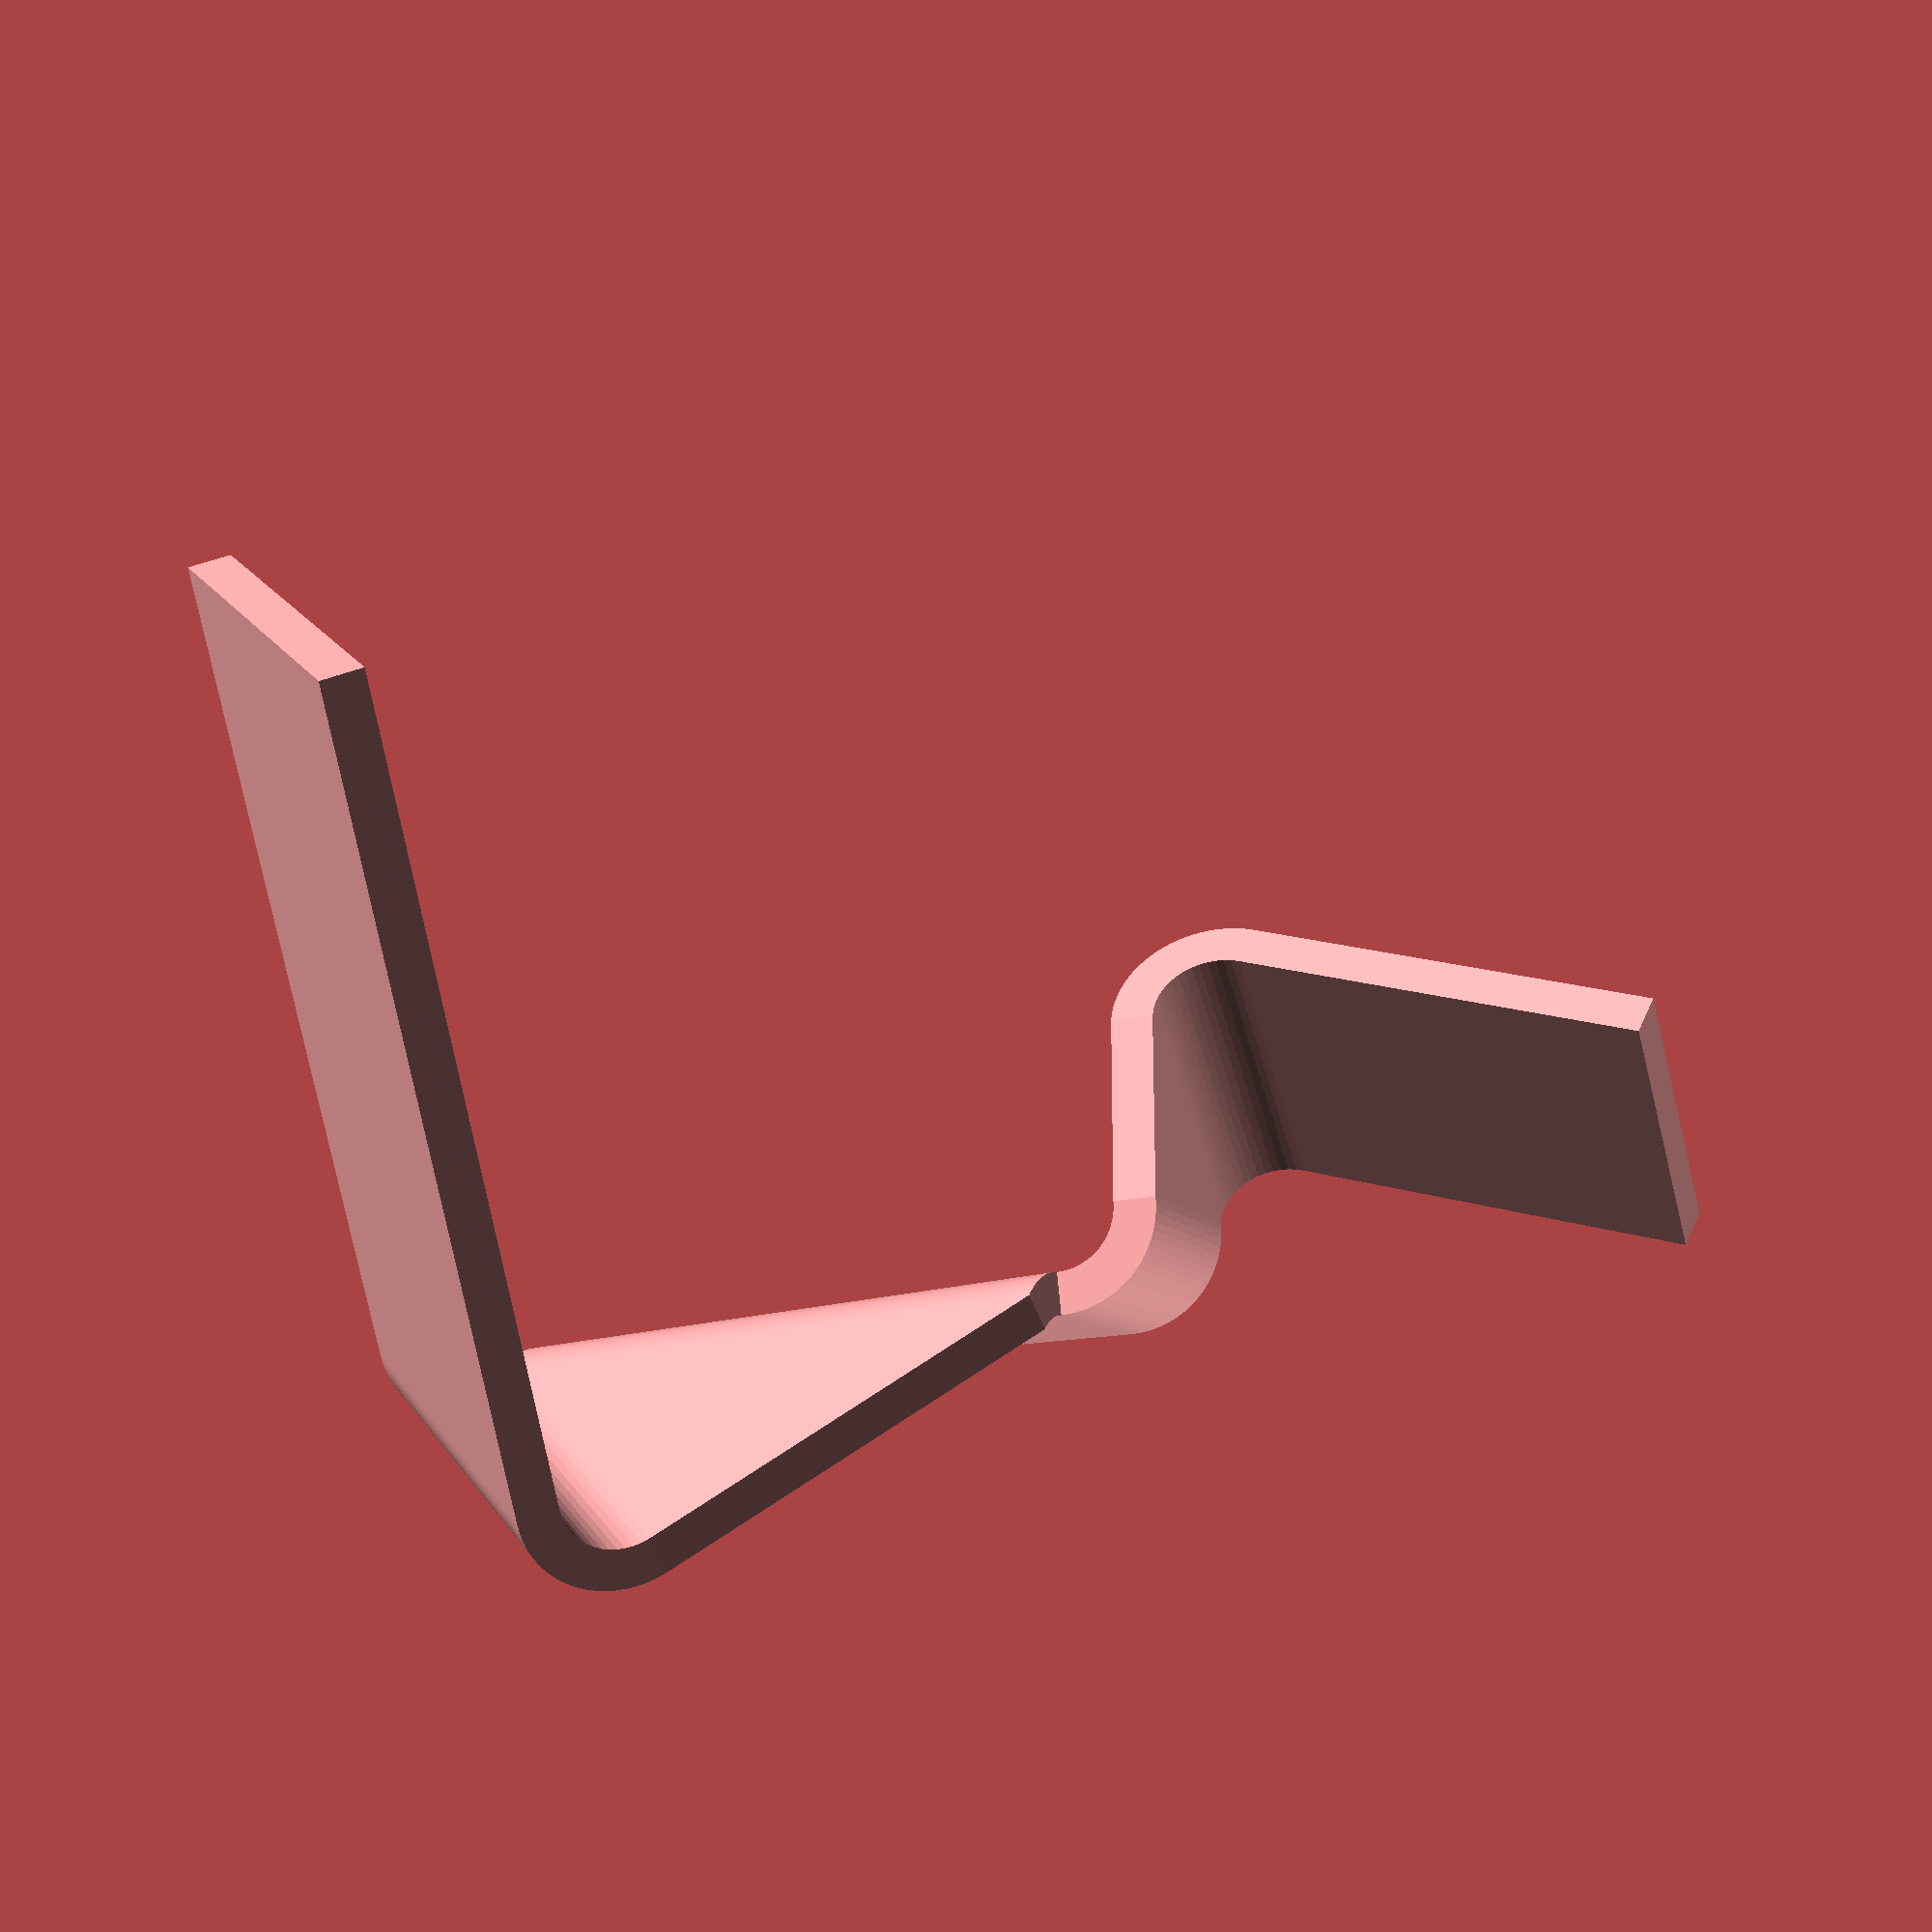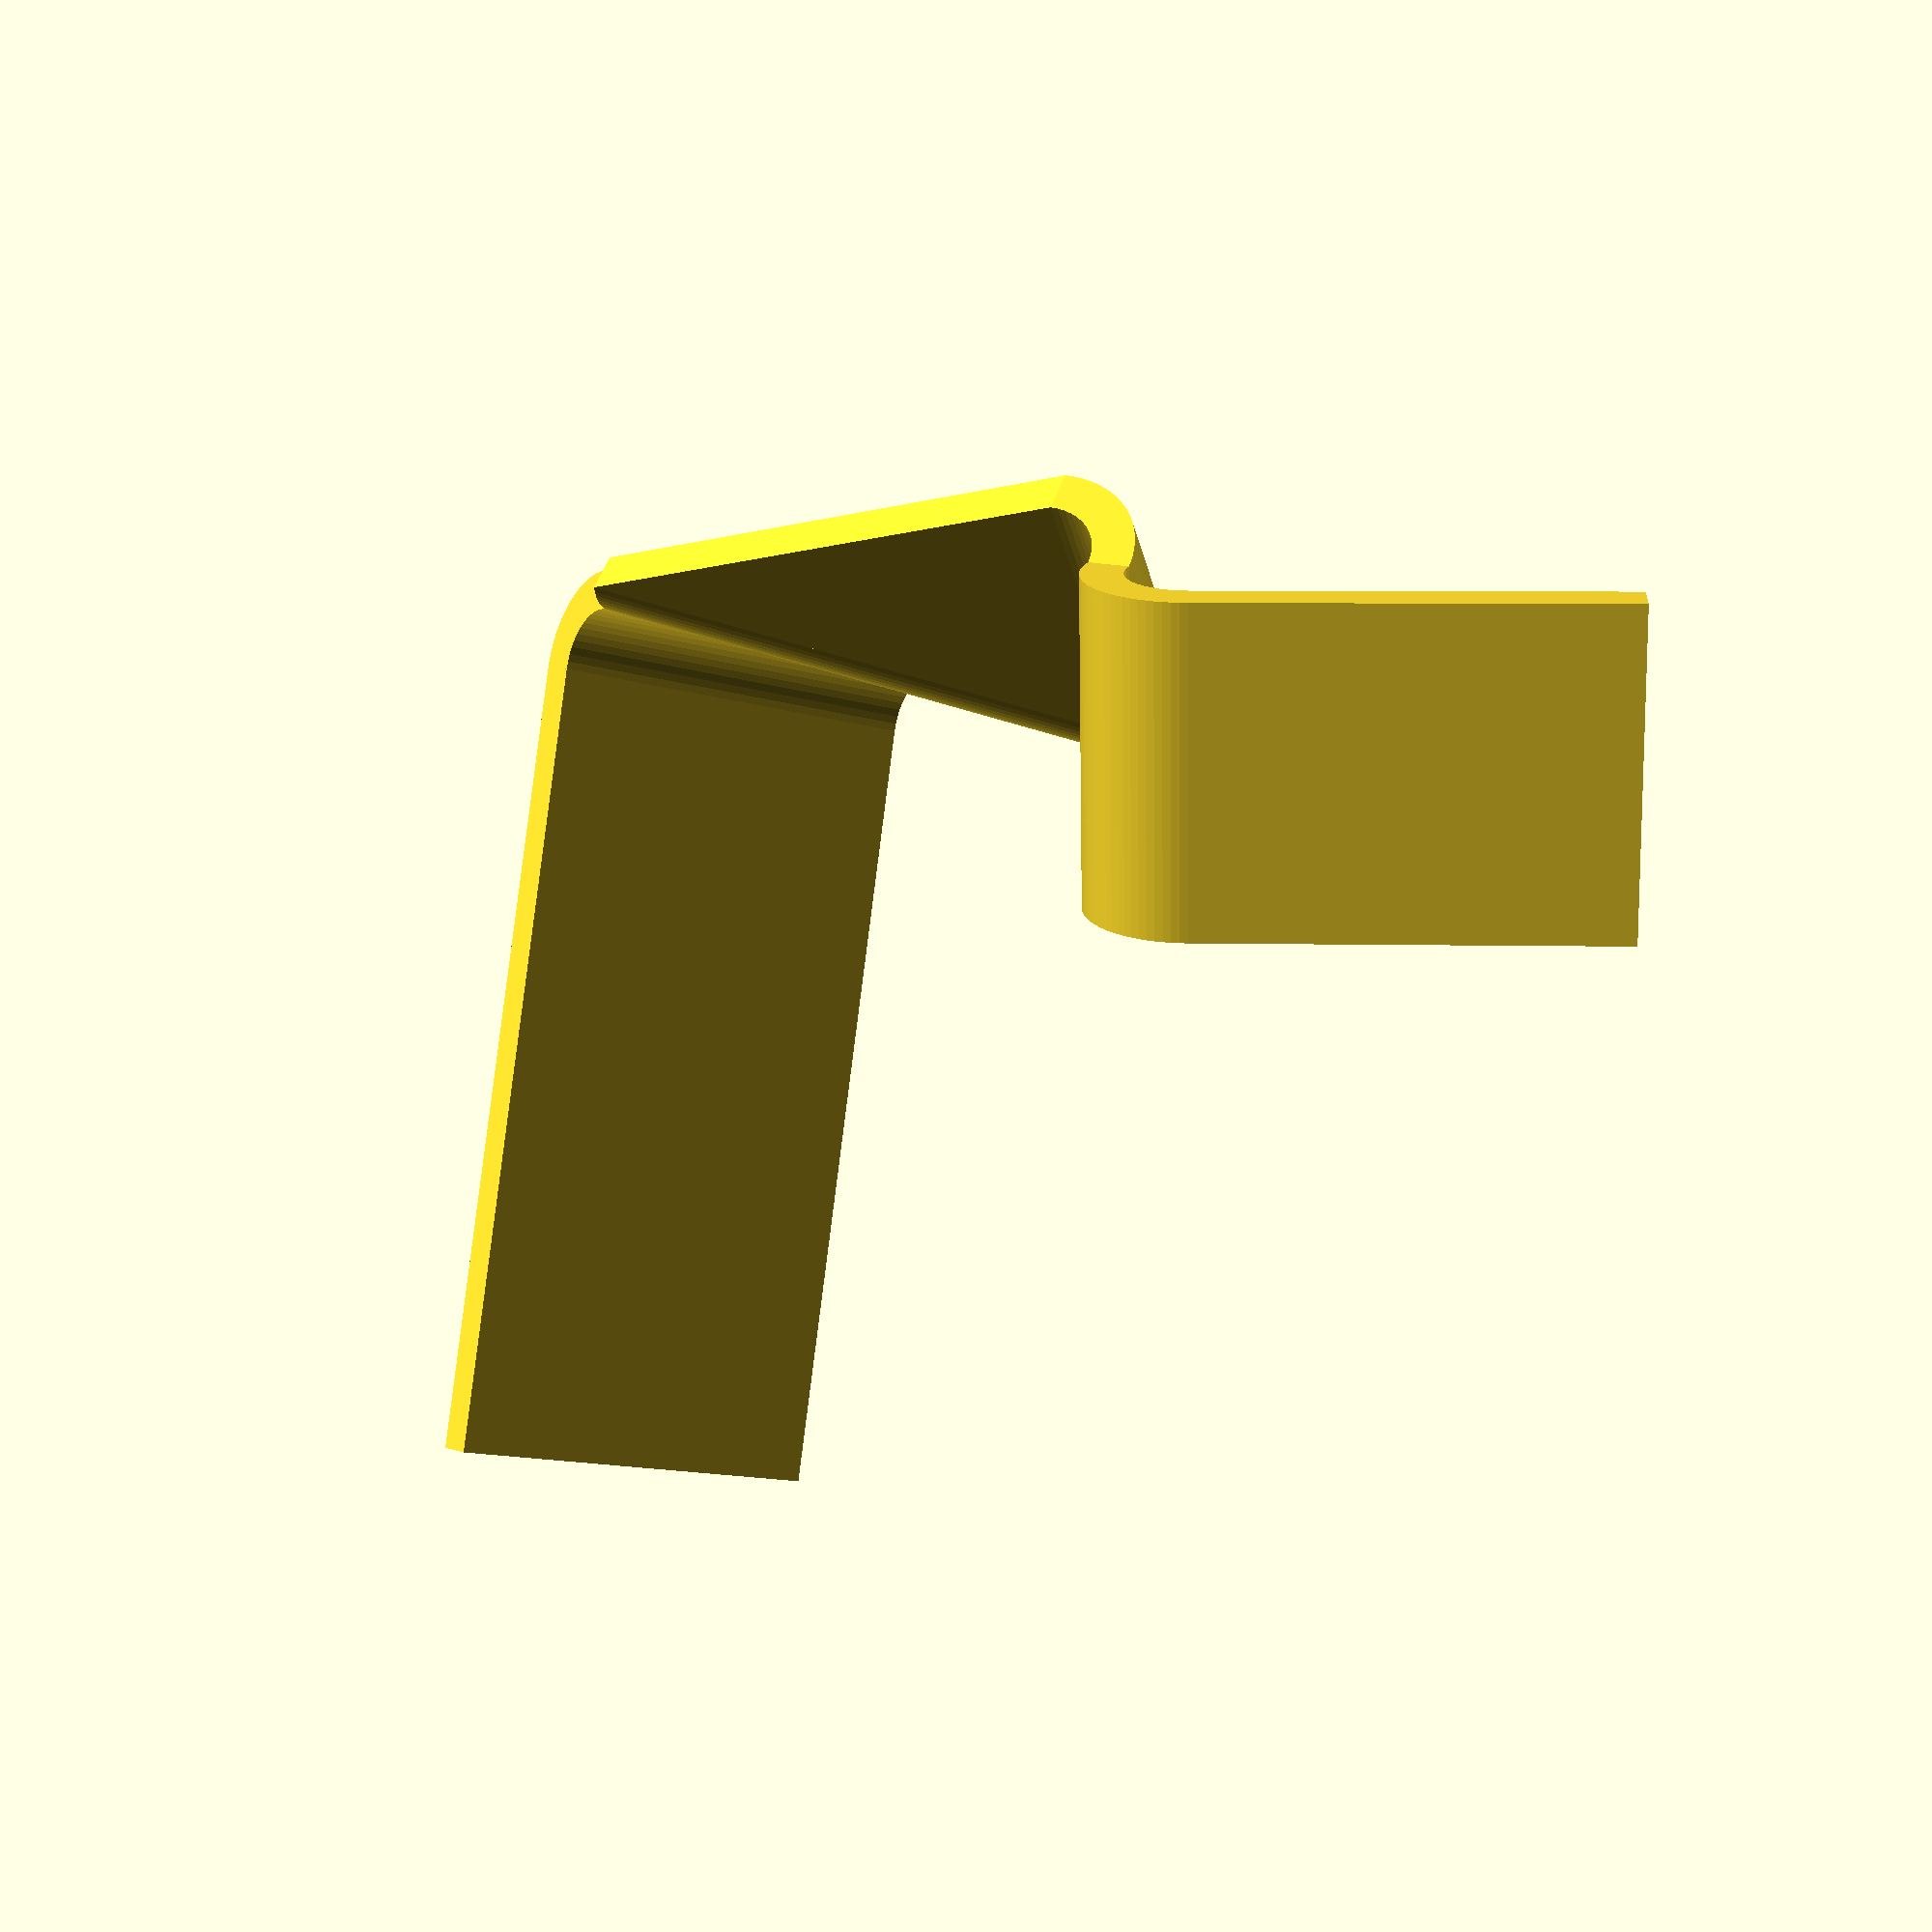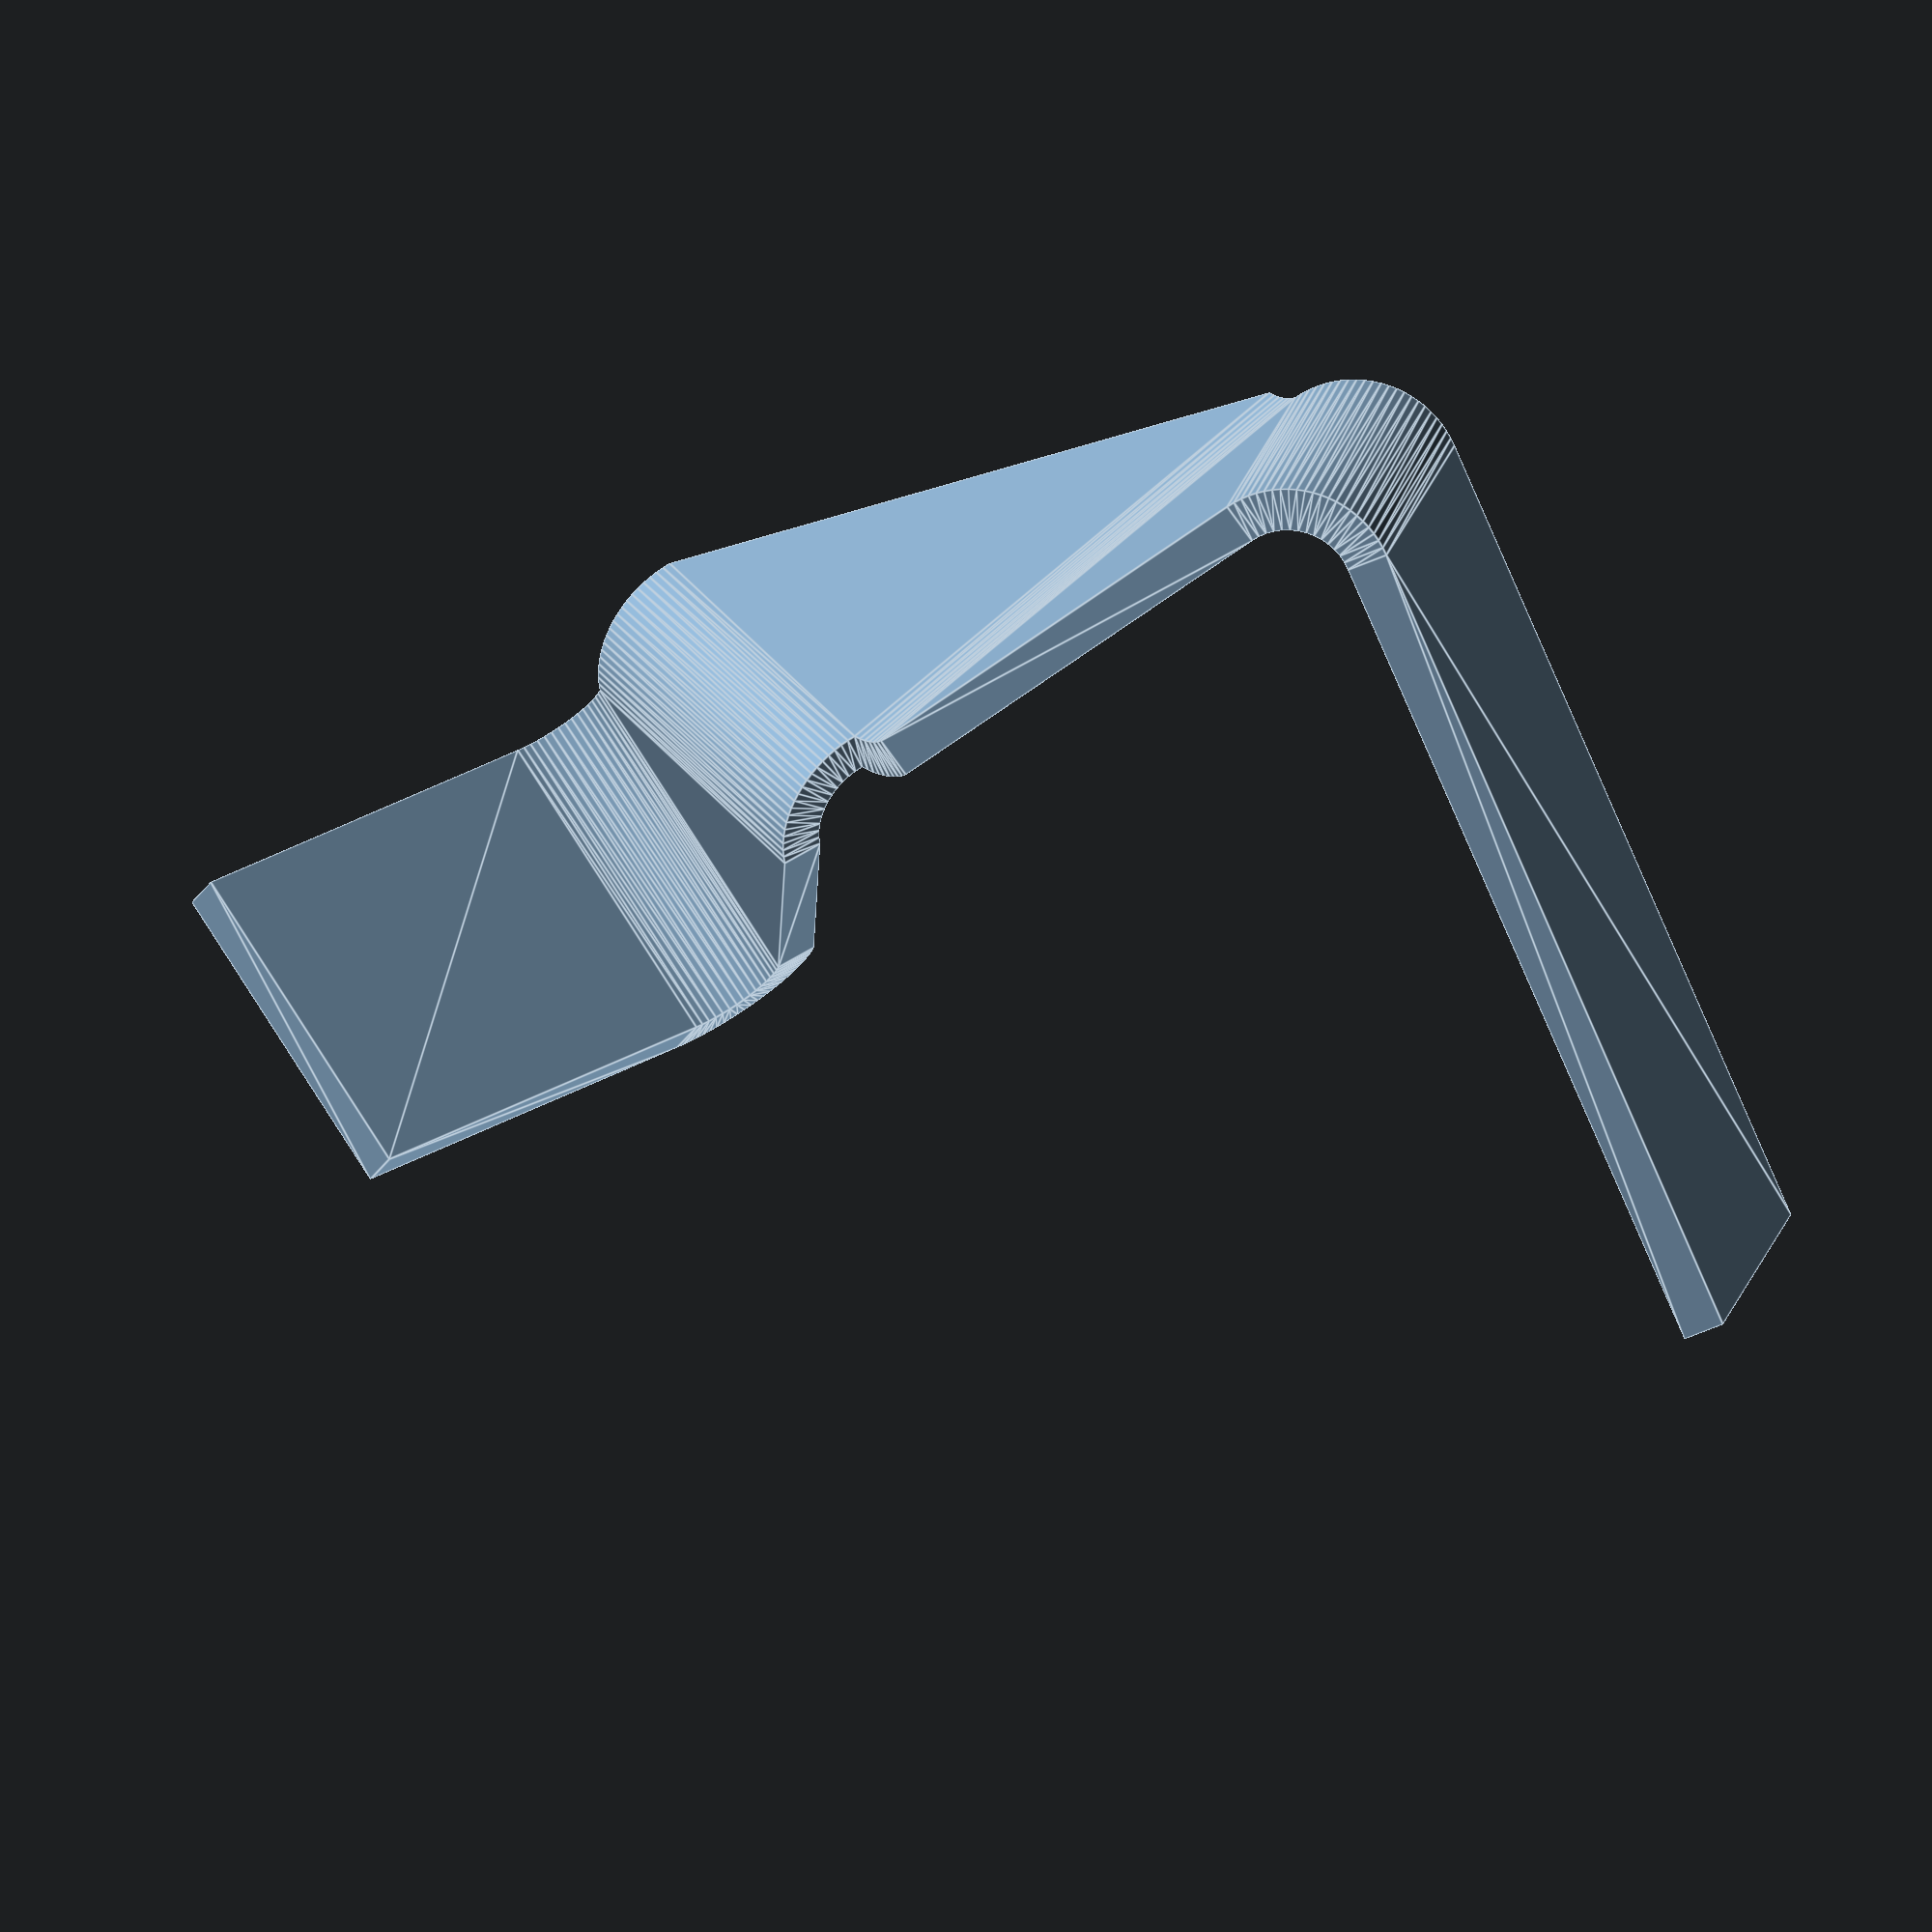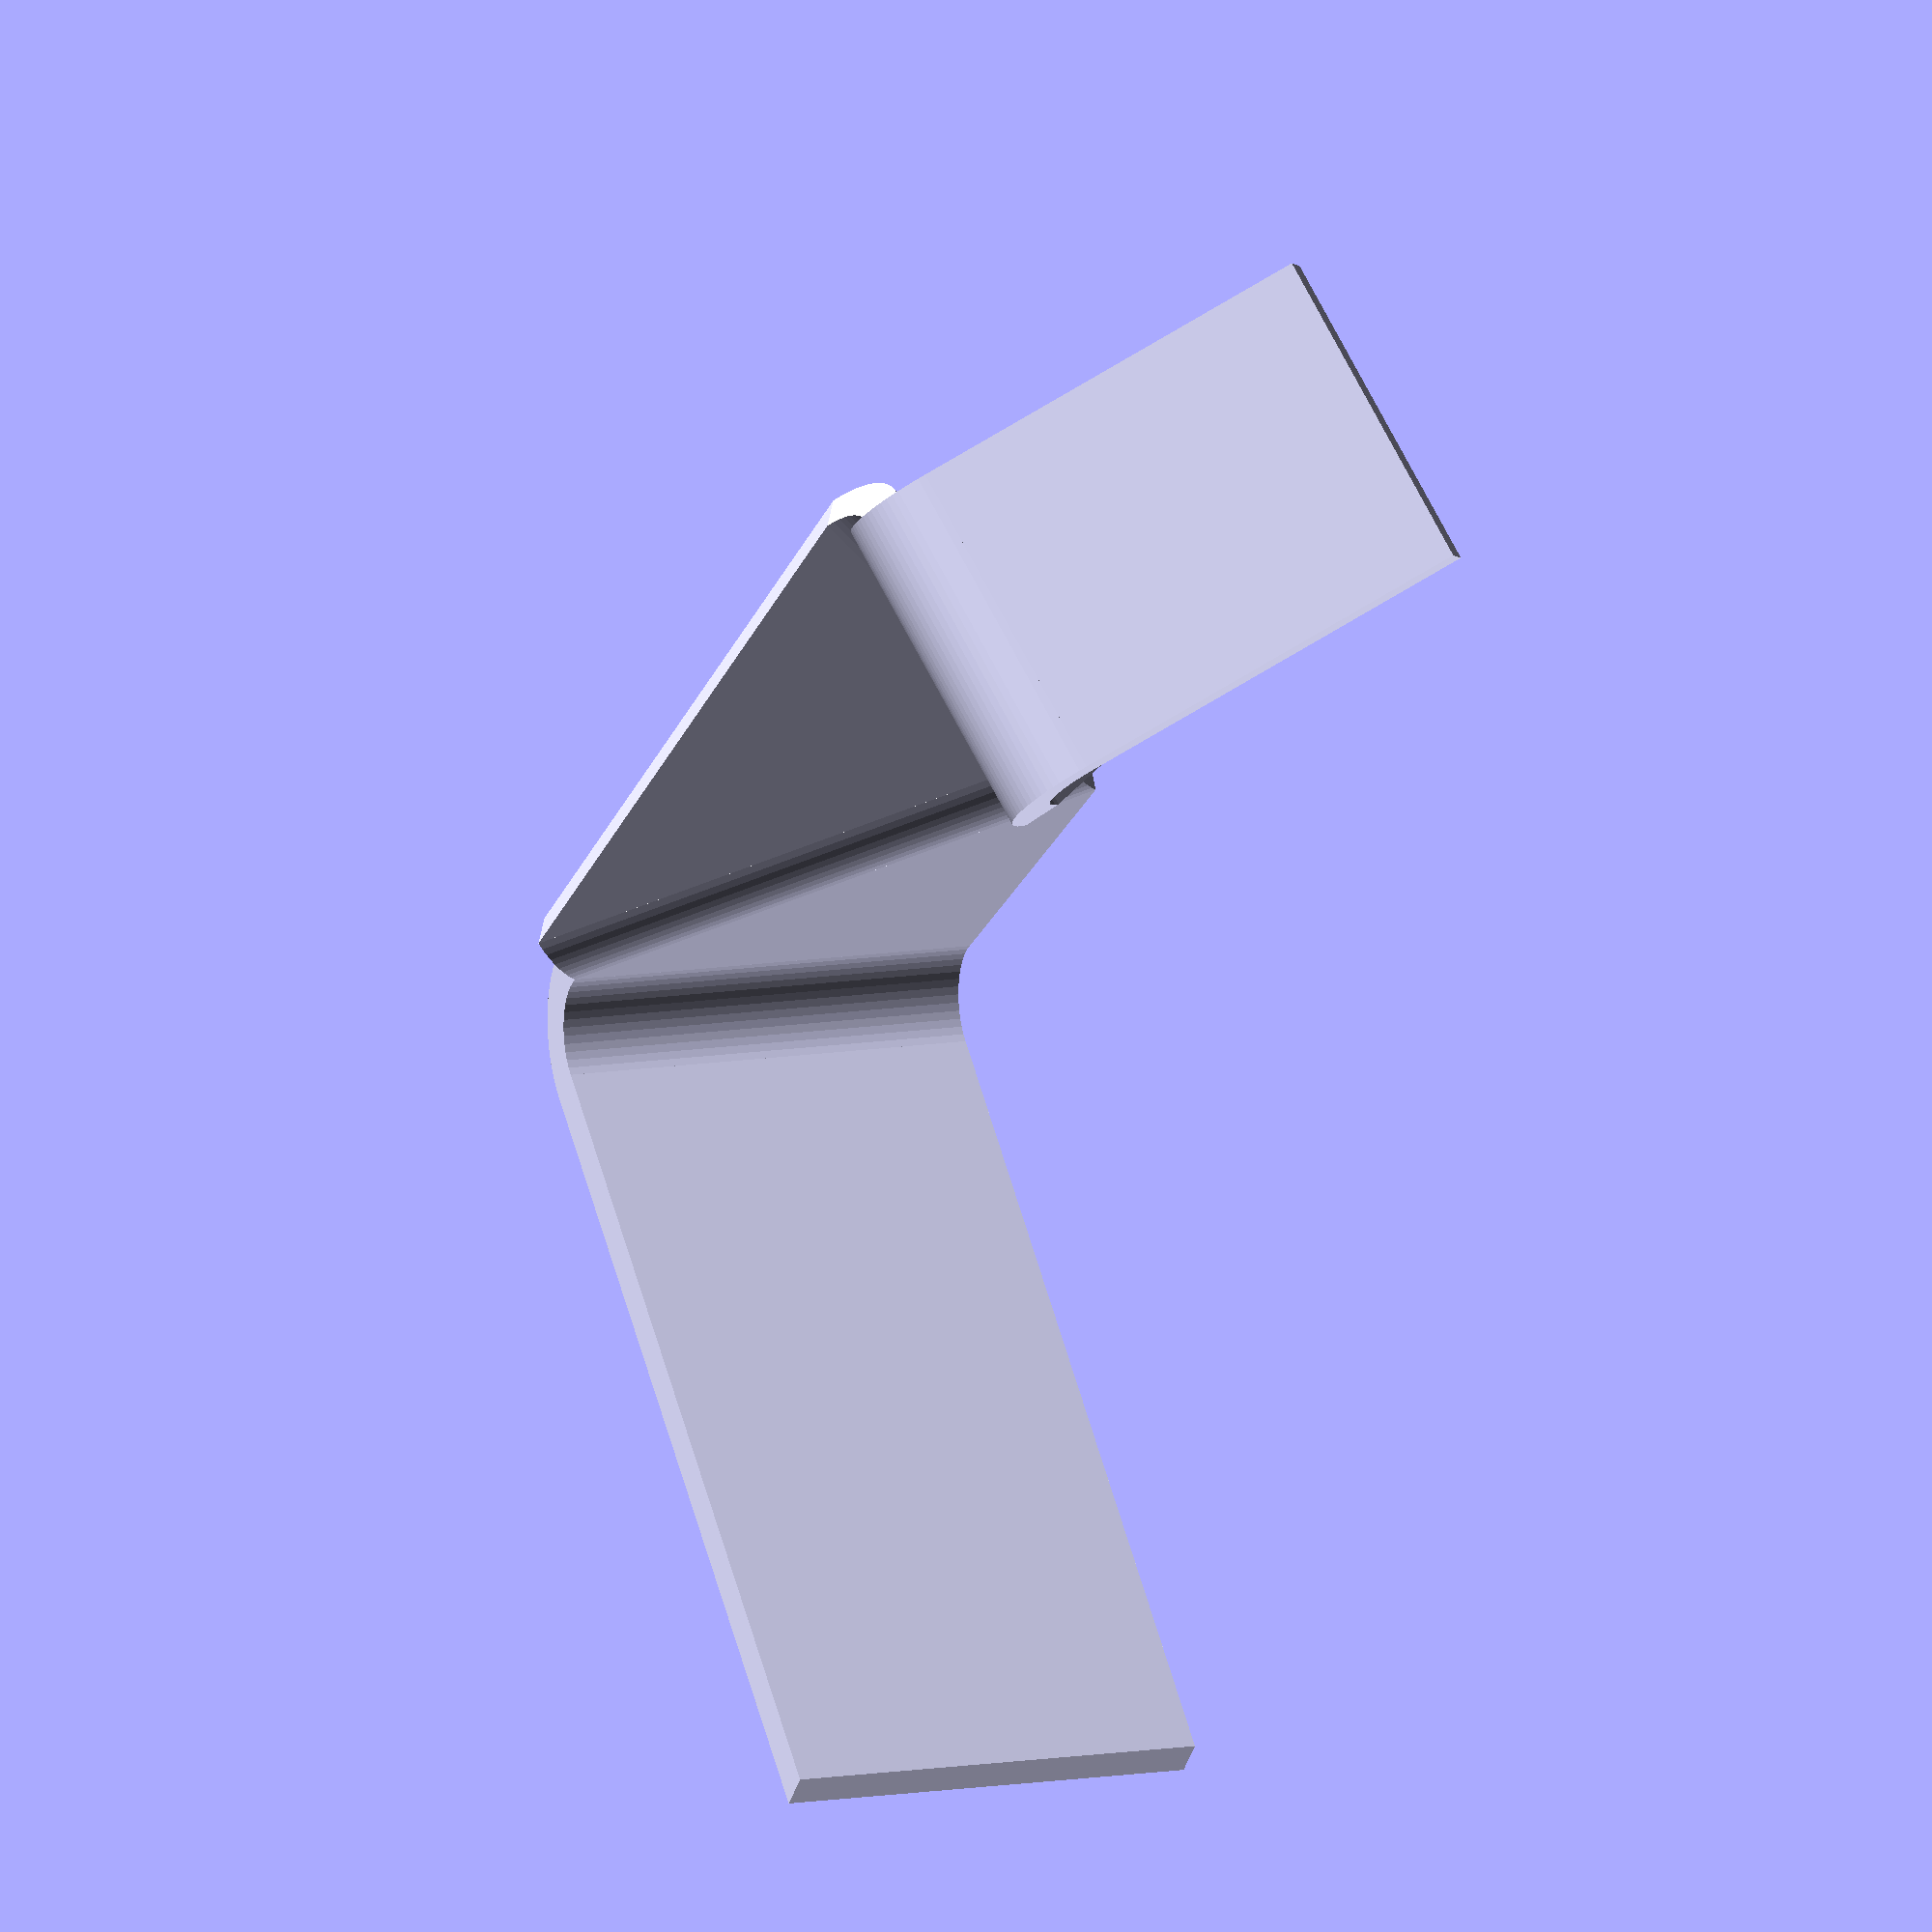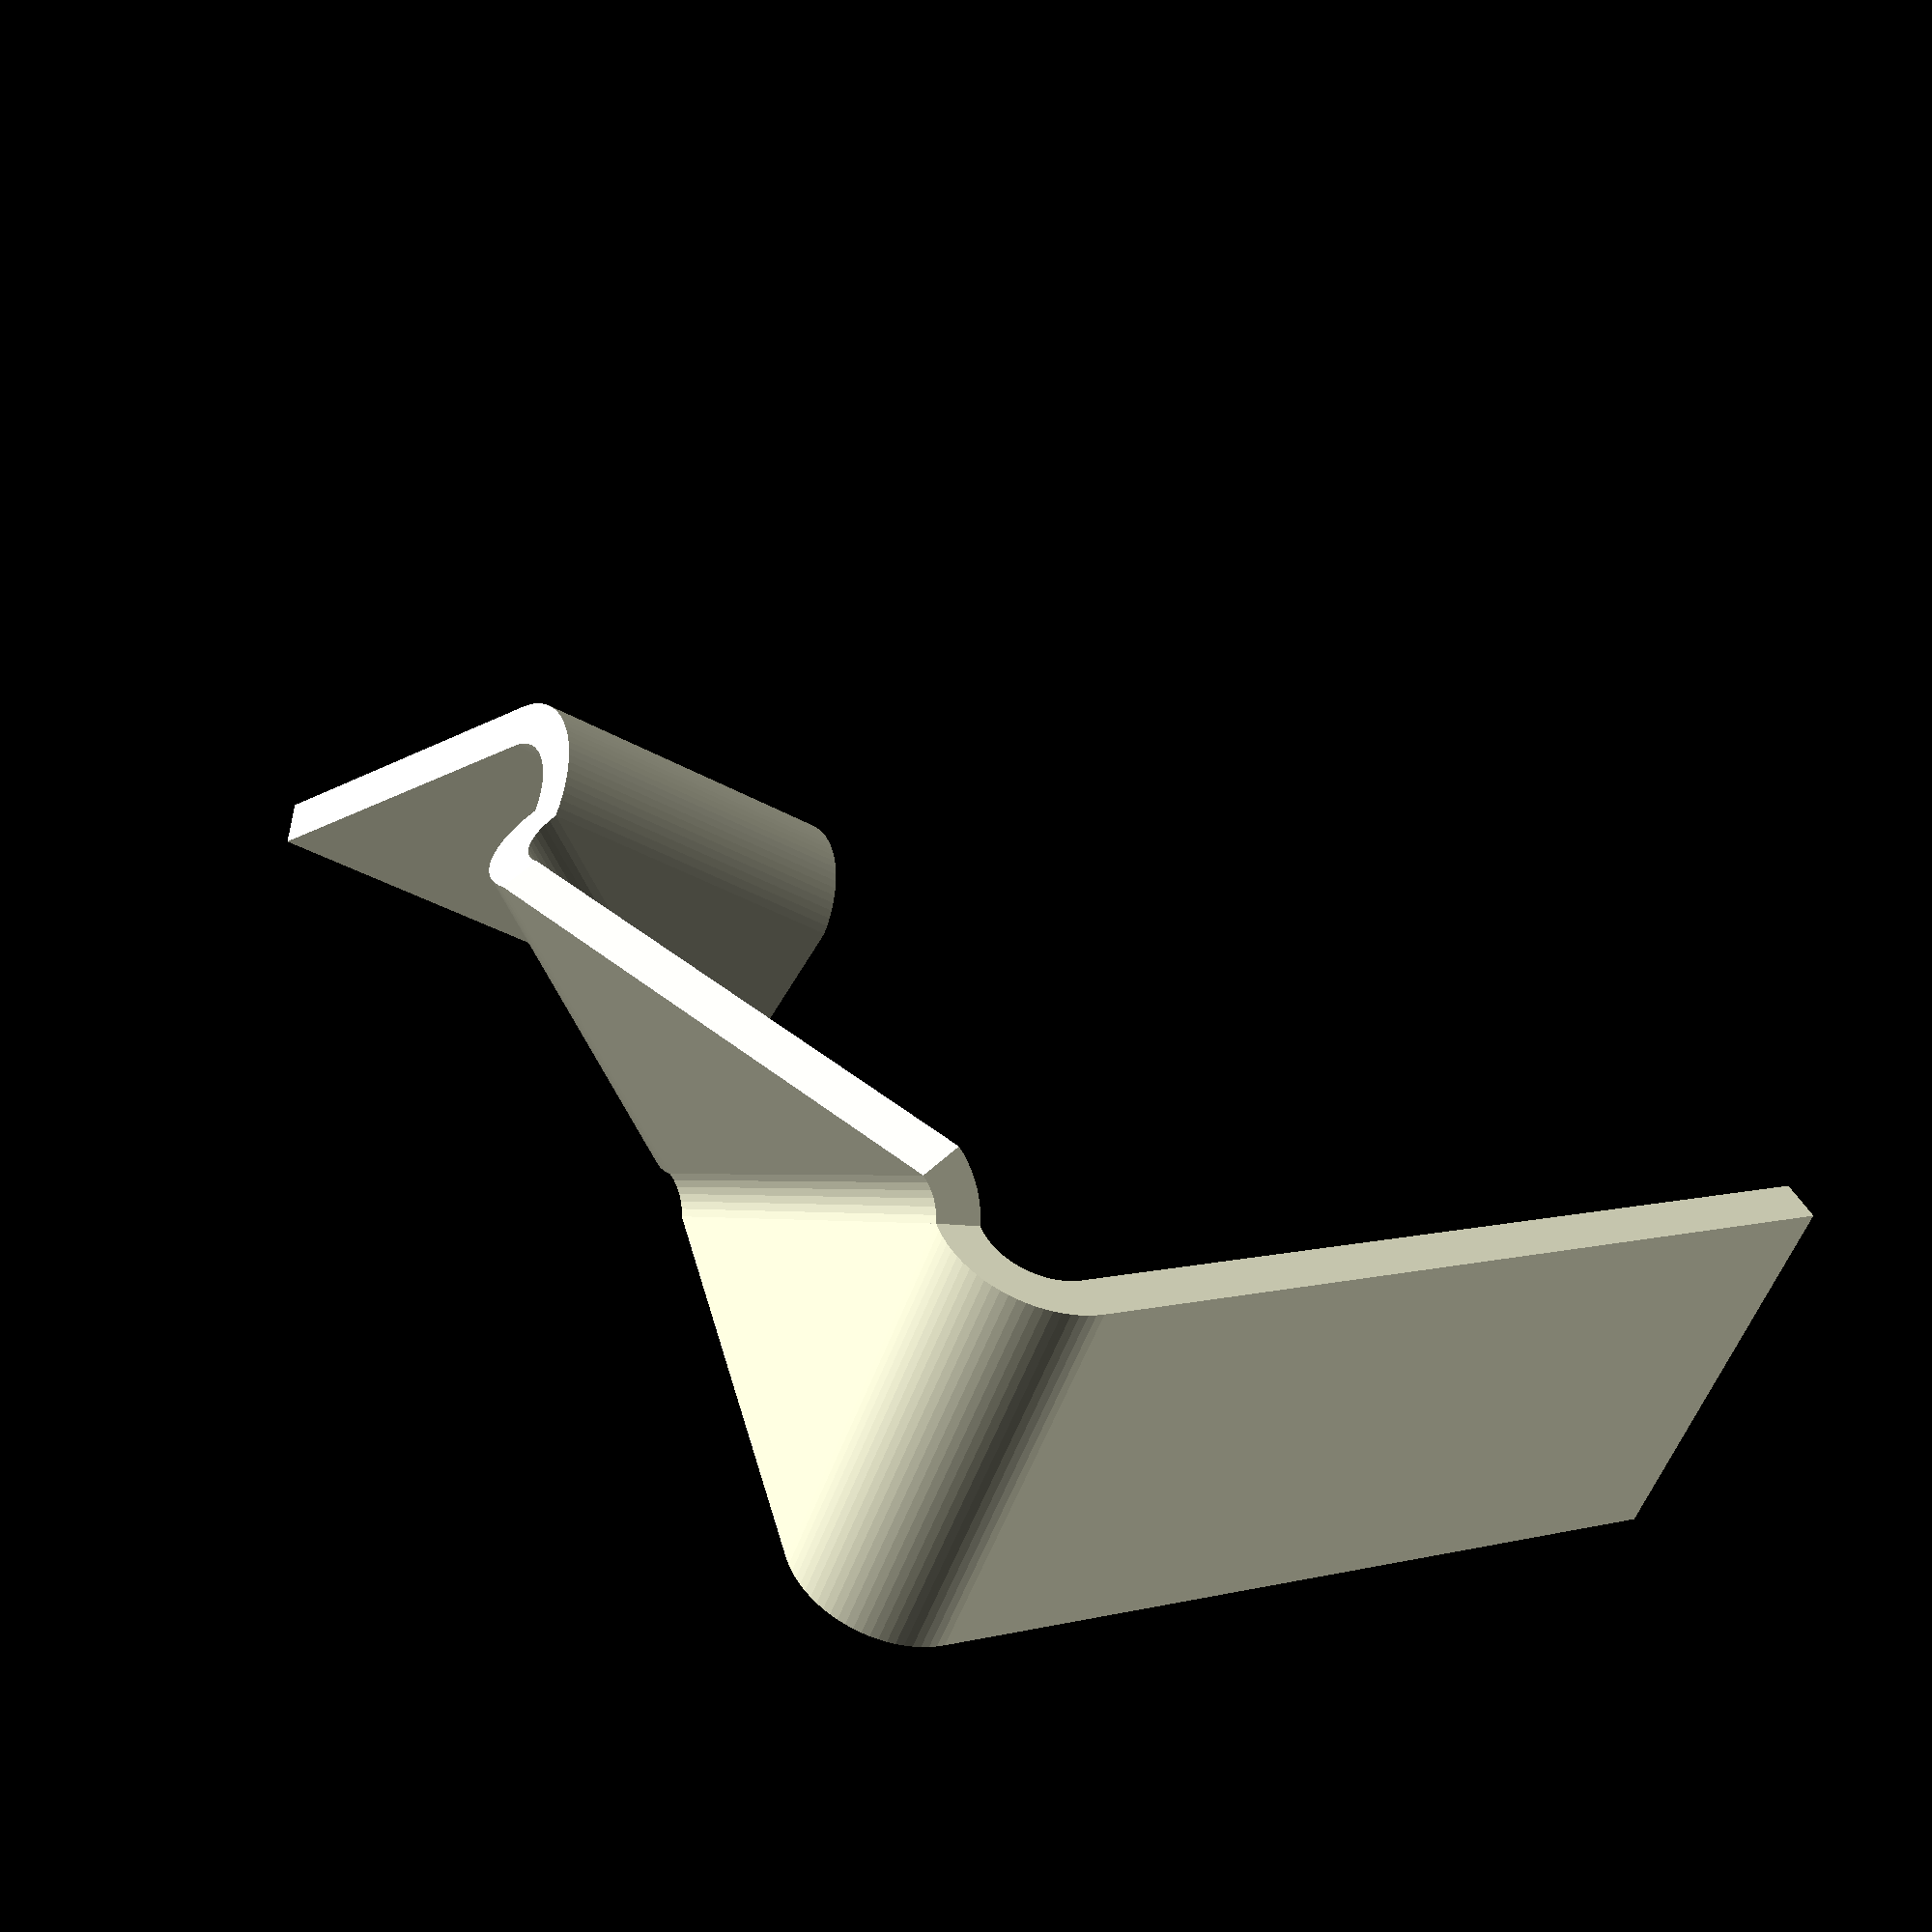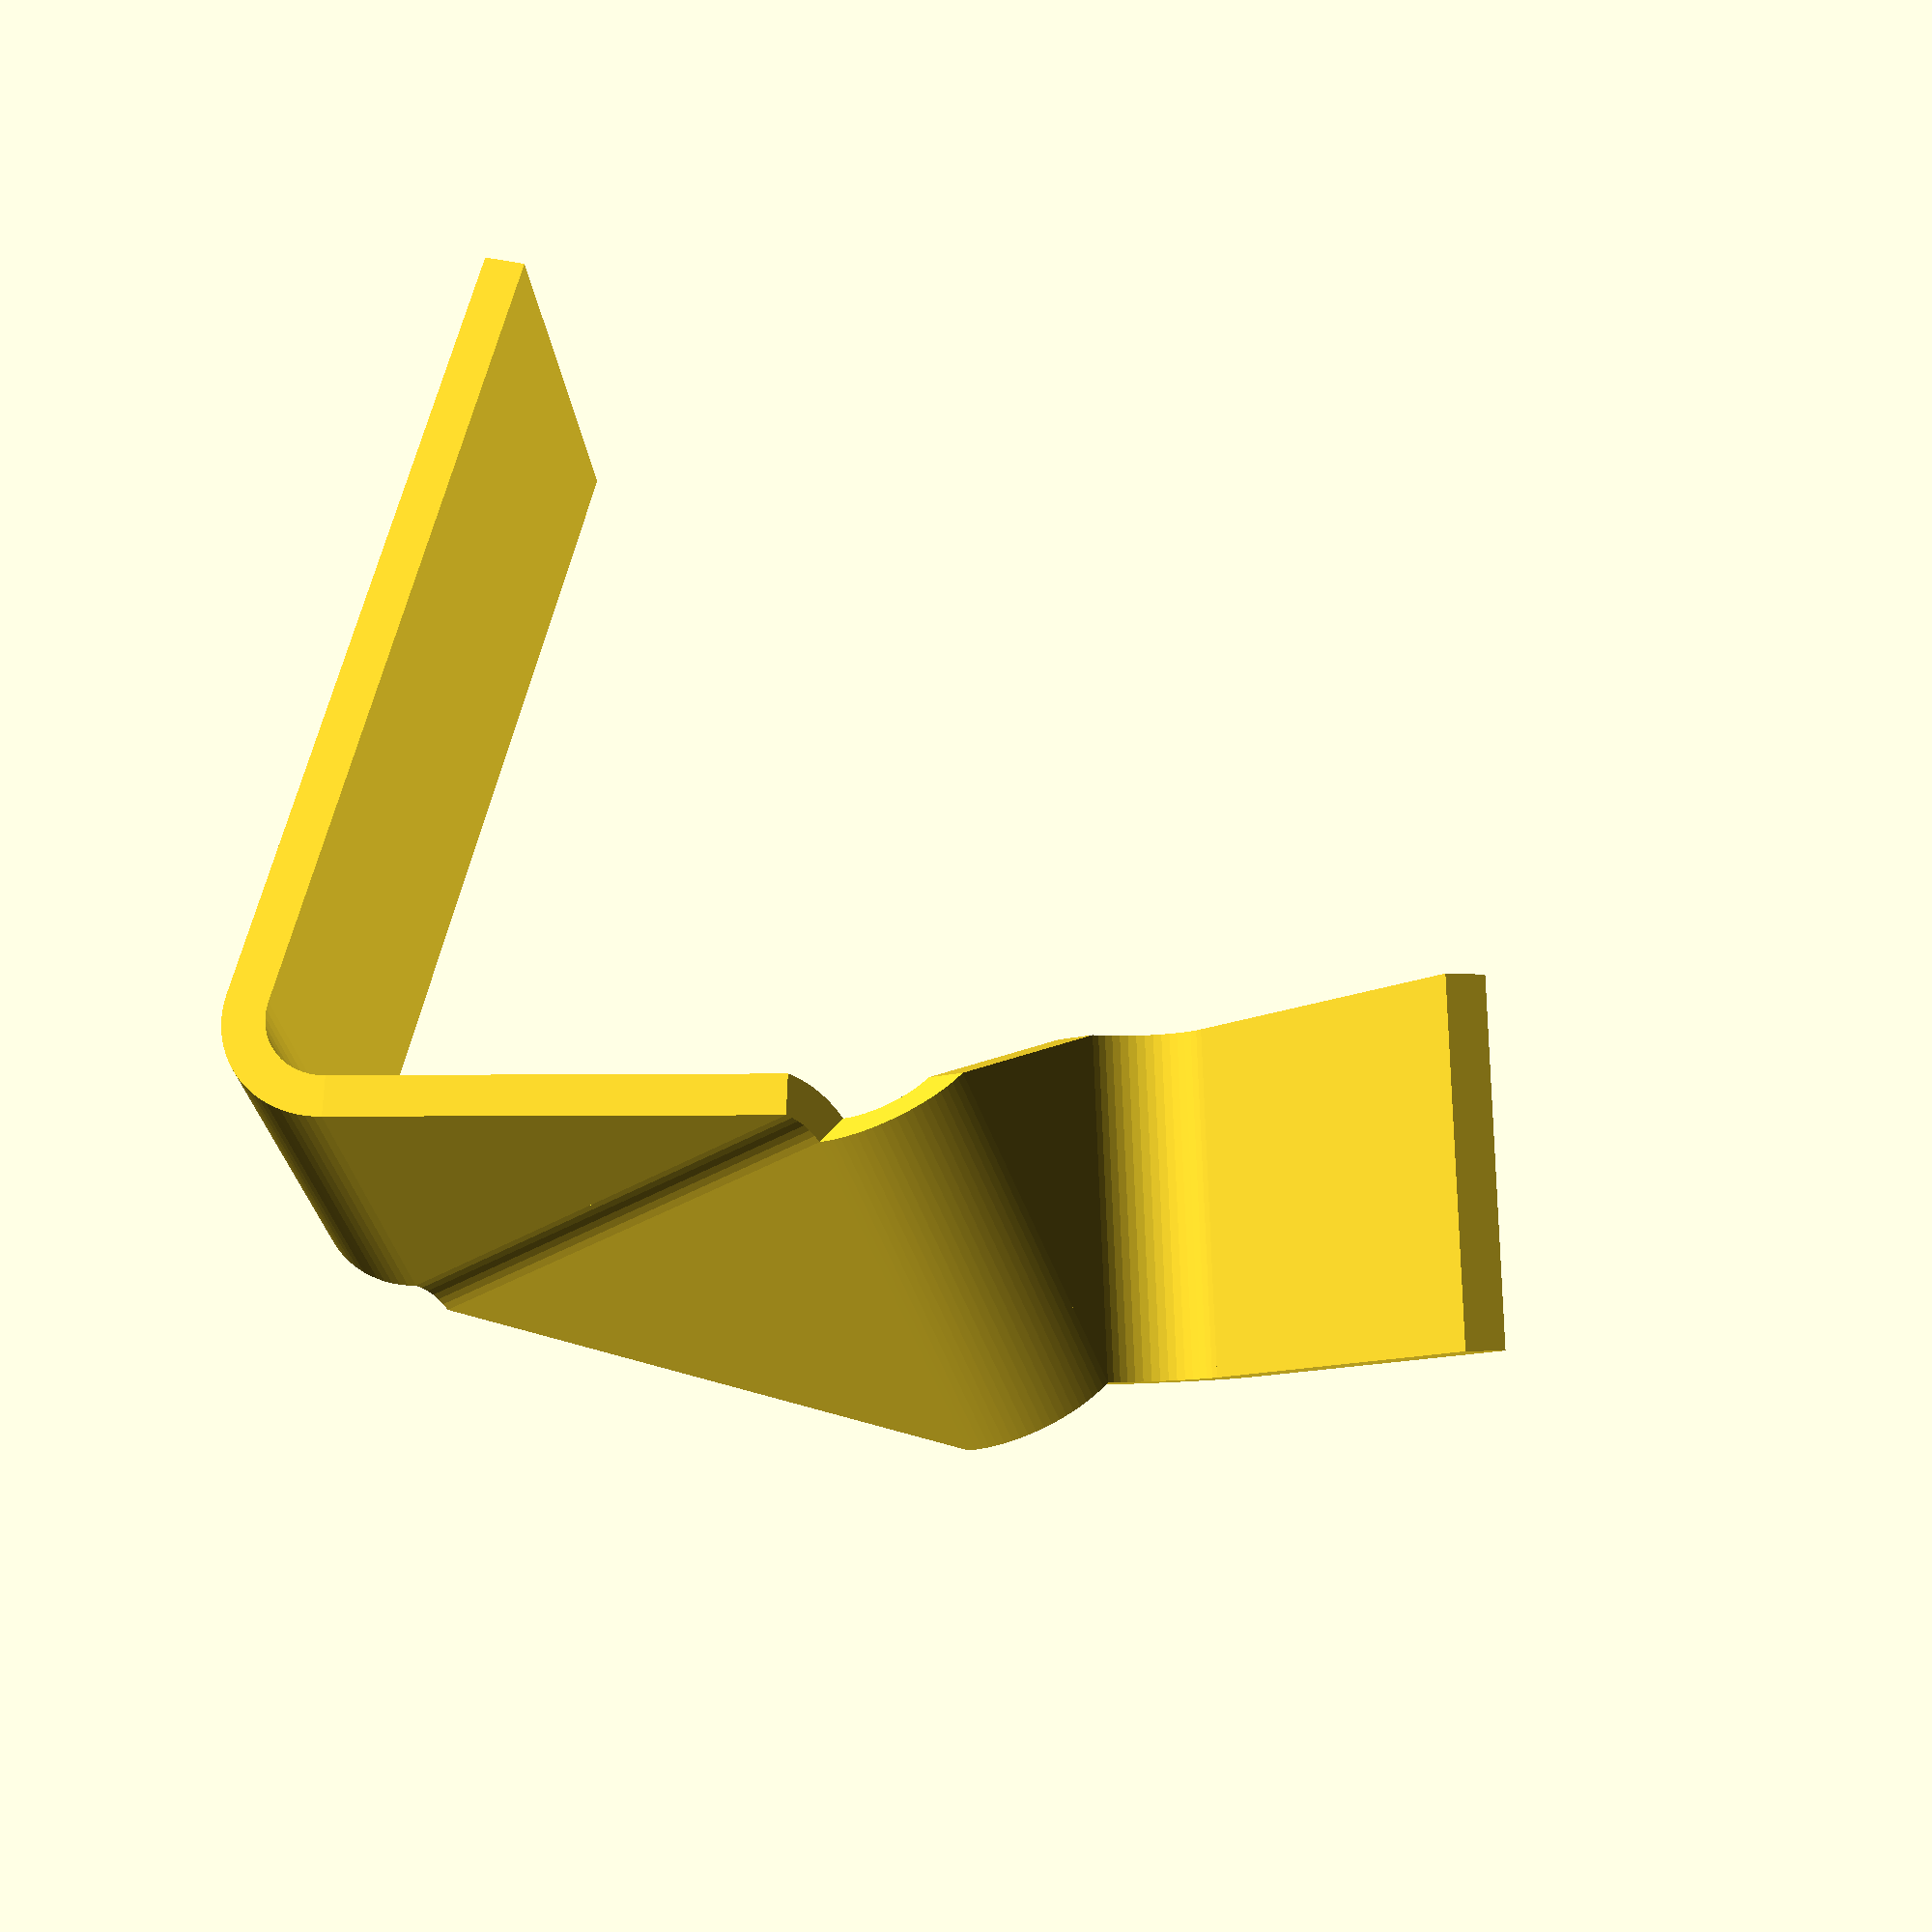
<openscad>
// Generated by Parametrix
ca_demoSheetFold2_SFG_pattern_000 = [ [ 0.0000, 0.0000 ],[ 200.0000, 0.0000 ],[ 235.9538, 0.0000 ],[ 339.0747, 3.8382 ],[ 348.5971, 14.0499 ],[ 375.5018, -1.4836 ],[ 422.0126, -9.2771 ],[ 460.6645, -6.5742 ],[ 560.4209, 0.4014 ],[ 554.9102, 79.2090 ],[ 455.1538, 72.2333 ],[ 416.5018, 69.5305 ],[ 389.5971, 85.0639 ],[ 245.4763, 110.2116 ],[ 235.9538, 100.0000 ],[ 200.0000, 100.0000 ],[ 0.0000, 100.0000 ],[ 0.0000, 0.0000 ] ];
cb_demoSheetFold2_SFG_pattern_000 = [  0, 1, 2, 3, 4, 5, 6, 7, 8, 9, 10, 11, 12, 13, 14, 15, 16, 17 ];
ca_demoSheetFold2_SFG_pattern_001 = [ [ 0.0000, 0.0000 ],[ 200.0000, 0.0000 ],[ 235.9538, 0.0000 ],[ 339.0747, 3.8382 ],[ 348.5971, 14.0499 ],[ 375.5018, -1.4836 ],[ 422.0126, -9.2771 ],[ 460.6645, -6.5742 ],[ 560.4209, 0.4014 ],[ 554.9102, 79.2090 ],[ 455.1538, 72.2333 ],[ 416.5018, 69.5305 ],[ 389.5971, 85.0639 ],[ 245.4763, 110.2116 ],[ 235.9538, 100.0000 ],[ 200.0000, 100.0000 ],[ 0.0000, 100.0000 ],[ 0.0000, 0.0000 ] ];
cb_demoSheetFold2_SFG_pattern_001 = [  18, 19, 20, 21, 22, 23, 24, 25, 26, 27, 28, 29, 30, 31, 32, 33, 34, 35 ];
ca_demoSheetFold2_SFG_pattern_002 = [ [ 234.9538, 49.0000 ],[ 235.1489, 49.0192 ],[ 235.3365, 49.0761 ],[ 235.5094, 49.1685 ],[ 235.6609, 49.2929 ],[ 235.7853, 49.4444 ],[ 235.8777, 49.6173 ],[ 235.9346, 49.8049 ],[ 235.9538, 50.0000 ],[ 235.9346, 50.1951 ],[ 235.8777, 50.3827 ],[ 235.7853, 50.5556 ],[ 235.6609, 50.7071 ],[ 235.5094, 50.8315 ],[ 235.3365, 50.9239 ],[ 235.1489, 50.9808 ],[ 234.9538, 51.0000 ],[ 201.0000, 51.0000 ],[ 200.8049, 50.9808 ],[ 200.6173, 50.9239 ],[ 200.4444, 50.8315 ],[ 200.2929, 50.7071 ],[ 200.1685, 50.5556 ],[ 200.0761, 50.3827 ],[ 200.0192, 50.1951 ],[ 200.0000, 50.0000 ],[ 200.0192, 49.8049 ],[ 200.0761, 49.6173 ],[ 200.1685, 49.4444 ],[ 200.2929, 49.2929 ],[ 200.4444, 49.1685 ],[ 200.6173, 49.0761 ],[ 200.8049, 49.0192 ],[ 201.0000, 49.0000 ],[ 234.9538, 49.0000 ] ];
cb_demoSheetFold2_SFG_pattern_002 = [  36, 37, 38, 39, 40, 41, 42, 43, 44, 45, 46, 47, 48, 49, 50, 51, 52, 53, 54, 55, 56, 57, 58, 59, 60, 61, 62, 63, 64, 65, 66, 67, 68, 69, 70 ];
ca_demoSheetFold2_SFG_pattern_003 = [ [ 287.4649, 53.3325 ],[ 287.3459, 53.1767 ],[ 287.2595, 53.0007 ],[ 287.2092, 52.8112 ],[ 287.1968, 52.6156 ],[ 287.2228, 52.4213 ],[ 287.2863, 52.2358 ],[ 287.3846, 52.0662 ],[ 287.5142, 51.9191 ],[ 287.6700, 51.8001 ],[ 287.8460, 51.7138 ],[ 288.0355, 51.6635 ],[ 288.2311, 51.6511 ],[ 288.4254, 51.6771 ],[ 288.6109, 51.7405 ],[ 288.7805, 51.8389 ],[ 288.9276, 51.9685 ],[ 297.0861, 60.7174 ],[ 297.1989, 60.8634 ],[ 297.2830, 61.0276 ],[ 297.3355, 61.2045 ],[ 297.3546, 61.3881 ],[ 297.3397, 61.5720 ],[ 297.2912, 61.7501 ],[ 297.2108, 61.9162 ],[ 297.1013, 62.0647 ],[ 296.9663, 62.1905 ],[ 296.8105, 62.2895 ],[ 296.6392, 62.3581 ],[ 296.4582, 62.3940 ],[ 296.2737, 62.3961 ],[ 296.0919, 62.3642 ],[ 295.9191, 62.2995 ],[ 295.7611, 62.2042 ],[ 295.6234, 62.0814 ],[ 287.4649, 53.3325 ] ];
cb_demoSheetFold2_SFG_pattern_003 = [  71, 72, 73, 74, 75, 76, 77, 78, 79, 80, 81, 82, 83, 84, 85, 86, 87, 88, 89, 90, 91, 92, 93, 94, 95, 96, 97, 98, 99, 100, 101, 102, 103, 104, 105, 106 ];
ca_demoSheetFold2_SFG_pattern_004 = [ [ 394.6358, 33.6574 ],[ 394.8035, 33.5803 ],[ 394.9824, 33.5353 ],[ 395.1666, 33.5239 ],[ 395.3497, 33.5466 ],[ 395.5256, 33.6026 ],[ 395.6882, 33.6899 ],[ 395.8319, 33.8056 ],[ 395.9520, 33.9457 ],[ 396.0443, 34.1055 ],[ 396.1056, 34.2796 ],[ 396.1339, 34.4619 ],[ 396.1282, 34.6464 ],[ 396.0888, 34.8266 ],[ 396.0168, 34.9966 ],[ 395.9149, 35.1504 ],[ 395.7864, 35.2829 ],[ 395.6358, 35.3895 ],[ 370.4632, 49.9229 ],[ 370.2846, 50.0038 ],[ 370.0937, 50.0483 ],[ 369.8978, 50.0548 ],[ 369.7044, 50.0228 ],[ 369.5209, 49.9538 ],[ 369.3544, 49.8503 ],[ 369.2113, 49.7162 ],[ 369.0971, 49.5569 ],[ 369.0162, 49.3783 ],[ 368.9717, 49.1874 ],[ 368.9653, 48.9915 ],[ 368.9972, 48.7981 ],[ 369.0663, 48.6146 ],[ 369.1698, 48.4481 ],[ 369.3038, 48.3051 ],[ 369.4632, 48.1909 ],[ 394.6358, 33.6574 ] ];
cb_demoSheetFold2_SFG_pattern_004 = [  107, 108, 109, 110, 111, 112, 113, 114, 115, 116, 117, 118, 119, 120, 121, 122, 123, 124, 125, 126, 127, 128, 129, 130, 131, 132, 133, 134, 135, 136, 137, 138, 139, 140, 141, 142 ];
ca_demoSheetFold2_SFG_pattern_005 = [ [ 456.9813, 31.7622 ],[ 457.1746, 31.7950 ],[ 457.3578, 31.8648 ],[ 457.5238, 31.9691 ],[ 457.6663, 32.1037 ],[ 457.7798, 32.2636 ],[ 457.8599, 32.4425 ],[ 457.9036, 32.6336 ],[ 457.9091, 32.8295 ],[ 457.8764, 33.0228 ],[ 457.8065, 33.2060 ],[ 457.7023, 33.3720 ],[ 457.5676, 33.5145 ],[ 457.4078, 33.6280 ],[ 457.2289, 33.7081 ],[ 457.0378, 33.7518 ],[ 456.8418, 33.7573 ],[ 420.1850, 31.1940 ],[ 419.9918, 31.1613 ],[ 419.8086, 31.0914 ],[ 419.6426, 30.9872 ],[ 419.5001, 30.8525 ],[ 419.3866, 30.6927 ],[ 419.3065, 30.5138 ],[ 419.2628, 30.3227 ],[ 419.2572, 30.1267 ],[ 419.2900, 29.9335 ],[ 419.3598, 29.7503 ],[ 419.4641, 29.5843 ],[ 419.5987, 29.4418 ],[ 419.7586, 29.3283 ],[ 419.9375, 29.2482 ],[ 420.1286, 29.2045 ],[ 420.3245, 29.1989 ],[ 456.9813, 31.7622 ] ];
cb_demoSheetFold2_SFG_pattern_005 = [  143, 144, 145, 146, 147, 148, 149, 150, 151, 152, 153, 154, 155, 156, 157, 158, 159, 160, 161, 162, 163, 164, 165, 166, 167, 168, 169, 170, 171, 172, 173, 174, 175, 176, 177 ];
a_demoSheetFold2_SFG_pattern = concat(ca_demoSheetFold2_SFG_pattern_000, ca_demoSheetFold2_SFG_pattern_001, ca_demoSheetFold2_SFG_pattern_002, ca_demoSheetFold2_SFG_pattern_003, ca_demoSheetFold2_SFG_pattern_004, ca_demoSheetFold2_SFG_pattern_005);
b_demoSheetFold2_SFG_pattern = [cb_demoSheetFold2_SFG_pattern_000, cb_demoSheetFold2_SFG_pattern_001, cb_demoSheetFold2_SFG_pattern_002, cb_demoSheetFold2_SFG_pattern_003, cb_demoSheetFold2_SFG_pattern_004, cb_demoSheetFold2_SFG_pattern_005];
ca_demoSheetFold2_SFG_profiles_000 = [ [ 0.0000, 0.0000 ],[ 200.0000, 0.0000 ],[ 200.0000, 10.0000 ],[ 0.0000, 10.0000 ],[ 0.0000, 0.0000 ] ];
cb_demoSheetFold2_SFG_profiles_000 = [  0, 1, 2, 3, 4 ];
ca_demoSheetFold2_SFG_profiles_001 = [ [ 200.0000, 0.0000 ],[ 201.9520, 0.0763 ],[ 203.8921, 0.3048 ],[ 205.8085, 0.6841 ],[ 207.6893, 1.2119 ],[ 209.5233, 1.8849 ],[ 211.2990, 2.6991 ],[ 213.0058, 3.6494 ],[ 214.6332, 4.7301 ],[ 216.1712, 5.9345 ],[ 217.6105, 7.2554 ],[ 218.9422, 8.6846 ],[ 220.1583, 10.2134 ],[ 221.2513, 11.8326 ],[ 222.2146, 13.5321 ],[ 223.0422, 15.3016 ],[ 223.7291, 17.1304 ],[ 224.2711, 19.0072 ],[ 224.6649, 20.9206 ],[ 224.9081, 22.8589 ],[ 224.9993, 24.8103 ],[ 224.9378, 26.7628 ],[ 224.7240, 28.7046 ],[ 224.3593, 30.6238 ],[ 214.6156, 28.3743 ],[ 214.9273, 26.4749 ],[ 214.9933, 24.5513 ],[ 214.8124, 22.6350 ],[ 214.3876, 20.7577 ],[ 213.7259, 18.9502 ],[ 212.8382, 17.2424 ],[ 211.7391, 15.6623 ],[ 210.4467, 14.2359 ],[ 208.9824, 12.9868 ],[ 207.3701, 11.9355 ],[ 205.6364, 11.0993 ],[ 203.8100, 10.4919 ],[ 201.9208, 10.1235 ],[ 200.0000, 10.0000 ],[ 200.0000, 0.0000 ] ];
cb_demoSheetFold2_SFG_profiles_001 = [  5, 6, 7, 8, 9, 10, 11, 12, 13, 14, 15, 16, 17, 18, 19, 20, 21, 22, 23, 24, 25, 26, 27, 28, 29, 30, 31, 32, 33, 34, 35, 36, 37, 38, 39, 40, 41, 42, 43, 44 ];
ca_demoSheetFold2_SFG_profiles_002 = [ [ 224.3593, 30.6238 ],[ 201.1460, 131.1712 ],[ 191.4023, 128.9217 ],[ 214.6156, 28.3743 ],[ 224.3593, 30.6238 ] ];
cb_demoSheetFold2_SFG_profiles_002 = [  45, 46, 47, 48, 49 ];
ca_demoSheetFold2_SFG_profiles_003 = [ [ 201.1460, 131.1712 ],[ 200.8531, 132.8908 ],[ 200.7618, 134.6328 ],[ 200.8734, 136.3735 ],[ 201.1863, 138.0896 ],[ 201.6963, 139.7577 ],[ 202.3965, 141.3554 ],[ 193.4864, 145.8953 ],[ 192.6739, 144.1350 ],[ 192.0002, 142.3170 ],[ 191.4694, 140.4523 ],[ 191.0847, 138.5521 ],[ 190.8485, 136.6278 ],[ 190.7620, 134.6910 ],[ 190.8259, 132.7532 ],[ 191.0398, 130.8263 ],[ 191.4023, 128.9217 ],[ 201.1460, 131.1712 ] ];
cb_demoSheetFold2_SFG_profiles_003 = [  50, 51, 52, 53, 54, 55, 56, 57, 58, 59, 60, 61, 62, 63, 64, 65, 66, 67 ];
ca_demoSheetFold2_SFG_profiles_004 = [ [ 202.3965, 141.3554 ],[ 202.8505, 142.2464 ],[ 193.9404, 146.7863 ],[ 193.4864, 145.8953 ],[ 202.3965, 141.3554 ] ];
cb_demoSheetFold2_SFG_profiles_004 = [  68, 69, 70, 71, 72 ];
ca_demoSheetFold2_SFG_profiles_005 = [ [ 202.8505, 142.2464 ],[ 203.6640, 144.0089 ],[ 204.3382, 145.8292 ],[ 204.8692, 147.6964 ],[ 205.2537, 149.5991 ],[ 205.4895, 151.5259 ],[ 205.5750, 153.4652 ],[ 205.5098, 155.4053 ],[ 205.2942, 157.3345 ],[ 204.9297, 159.2412 ],[ 204.4182, 161.1138 ],[ 203.7631, 162.9411 ],[ 202.9681, 164.7120 ],[ 202.0381, 166.4159 ],[ 200.9788, 168.0426 ],[ 199.7964, 169.5821 ],[ 198.4981, 171.0253 ],[ 197.0917, 172.3633 ],[ 195.5858, 173.5883 ],[ 193.9894, 174.6926 ],[ 192.3121, 175.6698 ],[ 187.6174, 166.8403 ],[ 189.2681, 165.8205 ],[ 190.7733, 164.5962 ],[ 192.1079, 163.1877 ],[ 193.2496, 161.6188 ],[ 194.1791, 159.9156 ],[ 194.8811, 158.1067 ],[ 195.3436, 156.2223 ],[ 195.5591, 154.2940 ],[ 195.5238, 152.3540 ],[ 195.2384, 150.4348 ],[ 194.7076, 148.5685 ],[ 193.9404, 146.7863 ],[ 202.8505, 142.2464 ] ];
cb_demoSheetFold2_SFG_profiles_005 = [  73, 74, 75, 76, 77, 78, 79, 80, 81, 82, 83, 84, 85, 86, 87, 88, 89, 90, 91, 92, 93, 94, 95, 96, 97, 98, 99, 100, 101, 102, 103, 104, 105, 106, 107 ];
ca_demoSheetFold2_SFG_profiles_006 = [ [ 192.3121, 175.6698 ],[ 150.6730, 197.8097 ],[ 145.9783, 188.9802 ],[ 187.6174, 166.8403 ],[ 192.3121, 175.6698 ] ];
cb_demoSheetFold2_SFG_profiles_006 = [  108, 109, 110, 111, 112 ];
ca_demoSheetFold2_SFG_profiles_007 = [ [ 150.6730, 197.8097 ],[ 149.0259, 198.8270 ],[ 147.5235, 200.0480 ],[ 146.1908, 201.4523 ],[ 145.0502, 203.0165 ],[ 144.1205, 204.7147 ],[ 143.4172, 206.5184 ],[ 142.9522, 208.3977 ],[ 142.7330, 210.3212 ],[ 142.7634, 212.2569 ],[ 143.0429, 214.1726 ],[ 143.5667, 216.0364 ],[ 144.3263, 217.8171 ],[ 145.3089, 219.4852 ],[ 146.4981, 221.0128 ],[ 147.8742, 222.3746 ],[ 141.3136, 229.9217 ],[ 139.9022, 228.5953 ],[ 138.5977, 227.1637 ],[ 137.4079, 225.6354 ],[ 136.3400, 224.0195 ],[ 135.4004, 222.3259 ],[ 134.5948, 220.5646 ],[ 133.9279, 218.7462 ],[ 133.4038, 216.8816 ],[ 133.0256, 214.9820 ],[ 132.7956, 213.0589 ],[ 132.7152, 211.1238 ],[ 132.7848, 209.1882 ],[ 133.0041, 207.2638 ],[ 133.3716, 205.3622 ],[ 133.8853, 203.4947 ],[ 134.5420, 201.6726 ],[ 135.3378, 199.9068 ],[ 136.2679, 198.2079 ],[ 137.3268, 196.5861 ],[ 138.5080, 195.0512 ],[ 139.8045, 193.6123 ],[ 141.2085, 192.2781 ],[ 142.7116, 191.0566 ],[ 144.3047, 189.9551 ],[ 145.9783, 188.9802 ],[ 150.6730, 197.8097 ] ];
cb_demoSheetFold2_SFG_profiles_007 = [  113, 114, 115, 116, 117, 118, 119, 120, 121, 122, 123, 124, 125, 126, 127, 128, 129, 130, 131, 132, 133, 134, 135, 136, 137, 138, 139, 140, 141, 142, 143, 144, 145, 146, 147, 148, 149, 150, 151, 152, 153, 154, 155 ];
ca_demoSheetFold2_SFG_profiles_008 = [ [ 147.8742, 222.3746 ],[ 223.3452, 287.9805 ],[ 216.7846, 295.5276 ],[ 141.3136, 229.9217 ],[ 147.8742, 222.3746 ] ];
cb_demoSheetFold2_SFG_profiles_008 = [  156, 157, 158, 159, 160 ];
ca_demoSheetFold2_SFG_profiles_009 = [ [ 0.0000, 400.0000 ],[ 200.0000, 400.0000 ],[ 200.0000, 410.0000 ],[ 0.0000, 410.0000 ],[ 0.0000, 400.0000 ] ];
cb_demoSheetFold2_SFG_profiles_009 = [  161, 162, 163, 164, 165 ];
ca_demoSheetFold2_SFG_profiles_010 = [ [ 200.0000, 400.0000 ],[ 201.9520, 400.0763 ],[ 203.8921, 400.3048 ],[ 205.8085, 400.6841 ],[ 207.6893, 401.2119 ],[ 209.5233, 401.8849 ],[ 211.2990, 402.6991 ],[ 213.0058, 403.6494 ],[ 214.6332, 404.7301 ],[ 216.1712, 405.9345 ],[ 217.6105, 407.2554 ],[ 218.9422, 408.6846 ],[ 220.1583, 410.2134 ],[ 221.2513, 411.8326 ],[ 222.2146, 413.5321 ],[ 223.0422, 415.3016 ],[ 223.7291, 417.1304 ],[ 224.2711, 419.0072 ],[ 224.6649, 420.9206 ],[ 224.9081, 422.8589 ],[ 224.9993, 424.8103 ],[ 224.9378, 426.7628 ],[ 224.7240, 428.7046 ],[ 224.3593, 430.6238 ],[ 214.6156, 428.3743 ],[ 214.9273, 426.4749 ],[ 214.9933, 424.5513 ],[ 214.8124, 422.6350 ],[ 214.3876, 420.7577 ],[ 213.7259, 418.9502 ],[ 212.8382, 417.2424 ],[ 211.7391, 415.6623 ],[ 210.4467, 414.2359 ],[ 208.9824, 412.9868 ],[ 207.3701, 411.9355 ],[ 205.6364, 411.0993 ],[ 203.8100, 410.4919 ],[ 201.9208, 410.1235 ],[ 200.0000, 410.0000 ],[ 200.0000, 400.0000 ] ];
cb_demoSheetFold2_SFG_profiles_010 = [  166, 167, 168, 169, 170, 171, 172, 173, 174, 175, 176, 177, 178, 179, 180, 181, 182, 183, 184, 185, 186, 187, 188, 189, 190, 191, 192, 193, 194, 195, 196, 197, 198, 199, 200, 201, 202, 203, 204, 205 ];
ca_demoSheetFold2_SFG_profiles_011 = [ [ 224.3593, 430.6238 ],[ 224.1343, 431.5981 ],[ 214.3906, 429.3486 ],[ 214.6156, 428.3743 ],[ 224.3593, 430.6238 ] ];
cb_demoSheetFold2_SFG_profiles_011 = [  206, 207, 208, 209, 210 ];
ca_demoSheetFold2_SFG_profiles_012 = [ [ 224.1343, 431.5981 ],[ 223.8414, 433.3177 ],[ 223.7501, 435.0597 ],[ 223.8617, 436.8005 ],[ 224.1746, 438.5165 ],[ 224.6845, 440.1846 ],[ 225.3848, 441.7823 ],[ 216.4747, 446.3222 ],[ 215.6622, 444.5619 ],[ 214.9885, 442.7439 ],[ 214.4577, 440.8792 ],[ 214.0730, 438.9790 ],[ 213.8367, 437.0547 ],[ 213.7503, 435.1179 ],[ 213.8142, 433.1801 ],[ 214.0280, 431.2532 ],[ 214.3906, 429.3486 ],[ 224.1343, 431.5981 ] ];
cb_demoSheetFold2_SFG_profiles_012 = [  211, 212, 213, 214, 215, 216, 217, 218, 219, 220, 221, 222, 223, 224, 225, 226, 227, 228 ];
ca_demoSheetFold2_SFG_profiles_013 = [ [ 225.3848, 441.7823 ],[ 291.8029, 572.1351 ],[ 282.8928, 576.6750 ],[ 216.4747, 446.3222 ],[ 225.3848, 441.7823 ] ];
cb_demoSheetFold2_SFG_profiles_013 = [  229, 230, 231, 232, 233 ];
ca_demoSheetFold2_SFG_profiles_014 = [ [ 291.8029, 572.1351 ],[ 292.6163, 573.8977 ],[ 293.2906, 575.7180 ],[ 293.8216, 577.5851 ],[ 294.2061, 579.4879 ],[ 294.4418, 581.4147 ],[ 294.5273, 583.3540 ],[ 294.4621, 585.2941 ],[ 294.2466, 587.2233 ],[ 293.8820, 589.1299 ],[ 293.3706, 591.0025 ],[ 292.7154, 592.8298 ],[ 291.9205, 594.6008 ],[ 290.9905, 596.3047 ],[ 289.9311, 597.9313 ],[ 288.7487, 599.4709 ],[ 287.4505, 600.9140 ],[ 286.0441, 602.2521 ],[ 284.5382, 603.4770 ],[ 282.9418, 604.5814 ],[ 281.2645, 605.5586 ],[ 276.5698, 596.7291 ],[ 278.2205, 595.7093 ],[ 279.7257, 594.4849 ],[ 281.0603, 593.0765 ],[ 282.2020, 591.5076 ],[ 283.1315, 589.8044 ],[ 283.8334, 587.9955 ],[ 284.2960, 586.1111 ],[ 284.5114, 584.1828 ],[ 284.4762, 582.2428 ],[ 284.1908, 580.3235 ],[ 283.6600, 578.4572 ],[ 282.8928, 576.6750 ],[ 291.8029, 572.1351 ] ];
cb_demoSheetFold2_SFG_profiles_014 = [  234, 235, 236, 237, 238, 239, 240, 241, 242, 243, 244, 245, 246, 247, 248, 249, 250, 251, 252, 253, 254, 255, 256, 257, 258, 259, 260, 261, 262, 263, 264, 265, 266, 267, 268 ];
ca_demoSheetFold2_SFG_profiles_015 = [ [ 281.2645, 605.5586 ],[ 280.3815, 606.0281 ],[ 275.6868, 597.1986 ],[ 276.5698, 596.7291 ],[ 281.2645, 605.5586 ] ];
cb_demoSheetFold2_SFG_profiles_015 = [  269, 270, 271, 272, 273 ];
ca_demoSheetFold2_SFG_profiles_016 = [ [ 280.3815, 606.0281 ],[ 278.7344, 607.0453 ],[ 277.2320, 608.2663 ],[ 275.8994, 609.6706 ],[ 274.7587, 611.2349 ],[ 273.8290, 612.9330 ],[ 273.1257, 614.7367 ],[ 272.6607, 616.6160 ],[ 272.4415, 618.5395 ],[ 272.4719, 620.4753 ],[ 272.7514, 622.3909 ],[ 273.2753, 624.2547 ],[ 274.0348, 626.0354 ],[ 275.0174, 627.7035 ],[ 276.2066, 629.2312 ],[ 277.5827, 630.5929 ],[ 271.0221, 638.1400 ],[ 269.6107, 636.8137 ],[ 268.3062, 635.3820 ],[ 267.1164, 633.8537 ],[ 266.0485, 632.2379 ],[ 265.1090, 630.5442 ],[ 264.3033, 628.7829 ],[ 263.6364, 626.9645 ],[ 263.1123, 625.0999 ],[ 262.7341, 623.2004 ],[ 262.5041, 621.2772 ],[ 262.4237, 619.3421 ],[ 262.4933, 617.4065 ],[ 262.7126, 615.4821 ],[ 263.0802, 613.5805 ],[ 263.5938, 611.7130 ],[ 264.2506, 609.8909 ],[ 265.0464, 608.1251 ],[ 265.9765, 606.4262 ],[ 267.0353, 604.8045 ],[ 268.2165, 603.2695 ],[ 269.5130, 601.8306 ],[ 270.9170, 600.4964 ],[ 272.4201, 599.2749 ],[ 274.0132, 598.1734 ],[ 275.6868, 597.1986 ],[ 280.3815, 606.0281 ] ];
cb_demoSheetFold2_SFG_profiles_016 = [  274, 275, 276, 277, 278, 279, 280, 281, 282, 283, 284, 285, 286, 287, 288, 289, 290, 291, 292, 293, 294, 295, 296, 297, 298, 299, 300, 301, 302, 303, 304, 305, 306, 307, 308, 309, 310, 311, 312, 313, 314, 315, 316 ];
ca_demoSheetFold2_SFG_profiles_017 = [ [ 277.5827, 630.5929 ],[ 353.0537, 696.1988 ],[ 346.4931, 703.7459 ],[ 271.0221, 638.1400 ],[ 277.5827, 630.5929 ] ];
cb_demoSheetFold2_SFG_profiles_017 = [  317, 318, 319, 320, 321 ];
a_demoSheetFold2_SFG_profiles = concat(ca_demoSheetFold2_SFG_profiles_000, ca_demoSheetFold2_SFG_profiles_001, ca_demoSheetFold2_SFG_profiles_002, ca_demoSheetFold2_SFG_profiles_003, ca_demoSheetFold2_SFG_profiles_004, ca_demoSheetFold2_SFG_profiles_005, ca_demoSheetFold2_SFG_profiles_006, ca_demoSheetFold2_SFG_profiles_007, ca_demoSheetFold2_SFG_profiles_008, ca_demoSheetFold2_SFG_profiles_009, ca_demoSheetFold2_SFG_profiles_010, ca_demoSheetFold2_SFG_profiles_011, ca_demoSheetFold2_SFG_profiles_012, ca_demoSheetFold2_SFG_profiles_013, ca_demoSheetFold2_SFG_profiles_014, ca_demoSheetFold2_SFG_profiles_015, ca_demoSheetFold2_SFG_profiles_016, ca_demoSheetFold2_SFG_profiles_017);
b_demoSheetFold2_SFG_profiles = [cb_demoSheetFold2_SFG_profiles_000, cb_demoSheetFold2_SFG_profiles_001, cb_demoSheetFold2_SFG_profiles_002, cb_demoSheetFold2_SFG_profiles_003, cb_demoSheetFold2_SFG_profiles_004, cb_demoSheetFold2_SFG_profiles_005, cb_demoSheetFold2_SFG_profiles_006, cb_demoSheetFold2_SFG_profiles_007, cb_demoSheetFold2_SFG_profiles_008, cb_demoSheetFold2_SFG_profiles_009, cb_demoSheetFold2_SFG_profiles_010, cb_demoSheetFold2_SFG_profiles_011, cb_demoSheetFold2_SFG_profiles_012, cb_demoSheetFold2_SFG_profiles_013, cb_demoSheetFold2_SFG_profiles_014, cb_demoSheetFold2_SFG_profiles_015, cb_demoSheetFold2_SFG_profiles_016, cb_demoSheetFold2_SFG_profiles_017];
ca_demoSheetFold2_SFG_f00_000 = [ [ 0.0000, 0.0000 ],[ 200.0000, 0.0000 ],[ 200.0000, 100.0000 ],[ 0.0000, 100.0000 ],[ 0.0000, 0.0000 ] ];
cb_demoSheetFold2_SFG_f00_000 = [  0, 1, 2, 3, 4 ];
a_demoSheetFold2_SFG_f00 = concat(ca_demoSheetFold2_SFG_f00_000);
b_demoSheetFold2_SFG_f00 = [cb_demoSheetFold2_SFG_f00_000];
ca_demoSheetFold2_SFG_f01_000 = [ [ 0.0000, 100.0000 ],[ 0.0000, 0.0000 ],[ 103.1209, 3.8382 ],[ 0.0000, 100.0000 ] ];
cb_demoSheetFold2_SFG_f01_000 = [  0, 1, 2, 3 ];
a_demoSheetFold2_SFG_f01 = concat(ca_demoSheetFold2_SFG_f01_000);
b_demoSheetFold2_SFG_f01 = [cb_demoSheetFold2_SFG_f01_000];
ca_demoSheetFold2_SFG_f02_000 = [ [ 0.0000, 141.0000 ],[ -79.8983, 122.5540 ],[ 0.0000, 0.0000 ],[ 0.0000, 141.0000 ] ];
cb_demoSheetFold2_SFG_f02_000 = [  0, 1, 2, 3 ];
a_demoSheetFold2_SFG_f02 = concat(ca_demoSheetFold2_SFG_f02_000);
b_demoSheetFold2_SFG_f02 = [cb_demoSheetFold2_SFG_f02_000];
ca_demoSheetFold2_SFG_f03_000 = [ [ 0.0000, 82.0000 ],[ 0.0000, 0.0000 ],[ 44.1762, 16.5060 ],[ 0.0000, 82.0000 ] ];
cb_demoSheetFold2_SFG_f03_000 = [  0, 1, 2, 3 ];
a_demoSheetFold2_SFG_f03 = concat(ca_demoSheetFold2_SFG_f03_000);
b_demoSheetFold2_SFG_f03 = [cb_demoSheetFold2_SFG_f03_000];
ca_demoSheetFold2_SFG_f04_000 = [ [ -0.0000, 0.0000 ],[ 100.0000, 0.0000 ],[ 100.0000, 79.0000 ],[ -0.0000, 79.0000 ],[ -0.0000, 0.0000 ] ];
cb_demoSheetFold2_SFG_f04_000 = [  0, 1, 2, 3, 4 ];
a_demoSheetFold2_SFG_f04 = concat(ca_demoSheetFold2_SFG_f04_000);
b_demoSheetFold2_SFG_f04 = [cb_demoSheetFold2_SFG_f04_000];
ca_demoSheetFold2_SFG_fj00_000 = [ [ 0.0000, 0.0000 ],[ 1.9520, 0.0763 ],[ 3.8921, 0.3048 ],[ 5.8085, 0.6841 ],[ 7.6893, 1.2119 ],[ 9.5233, 1.8849 ],[ 11.2990, 2.6991 ],[ 13.0058, 3.6494 ],[ 14.6332, 4.7301 ],[ 16.1712, 5.9345 ],[ 17.6105, 7.2554 ],[ 18.9422, 8.6846 ],[ 20.1583, 10.2134 ],[ 21.2513, 11.8326 ],[ 22.2146, 13.5321 ],[ 23.0422, 15.3016 ],[ 23.7291, 17.1304 ],[ 24.2711, 19.0072 ],[ 24.6649, 20.9206 ],[ 24.9081, 22.8589 ],[ 24.9993, 24.8103 ],[ 24.9378, 26.7628 ],[ 24.7240, 28.7046 ],[ 24.3593, 30.6238 ],[ 14.6156, 28.3743 ],[ 14.9273, 26.4749 ],[ 14.9933, 24.5513 ],[ 14.8124, 22.6350 ],[ 14.3876, 20.7577 ],[ 13.7259, 18.9502 ],[ 12.8382, 17.2424 ],[ 11.7391, 15.6623 ],[ 10.4467, 14.2359 ],[ 8.9824, 12.9868 ],[ 7.3701, 11.9355 ],[ 5.6364, 11.0993 ],[ 3.8100, 10.4919 ],[ 1.9208, 10.1235 ],[ -0.0000, 10.0000 ],[ 0.0000, 0.0000 ] ];
cb_demoSheetFold2_SFG_fj00_000 = [  0, 1, 2, 3, 4, 5, 6, 7, 8, 9, 10, 11, 12, 13, 14, 15, 16, 17, 18, 19, 20, 21, 22, 23, 24, 25, 26, 27, 28, 29, 30, 31, 32, 33, 34, 35, 36, 37, 38, 39 ];
a_demoSheetFold2_SFG_fj00 = concat(ca_demoSheetFold2_SFG_fj00_000);
b_demoSheetFold2_SFG_fj00 = [cb_demoSheetFold2_SFG_fj00_000];
ca_demoSheetFold2_SFG_fj01_000 = [ [ 0.0000, 0.0000 ],[ 1.7414, -0.1014 ],[ 3.4592, -0.4043 ],[ 5.1303, -0.9046 ],[ 6.7320, -1.5955 ],[ 8.2426, -2.4677 ],[ 9.6418, -3.5093 ],[ 16.0697, 4.1511 ],[ 14.5373, 5.3388 ],[ 12.9175, 6.4042 ],[ 11.2200, 7.3408 ],[ 9.4550, 8.1431 ],[ 7.6331, 8.8062 ],[ 5.7654, 9.3261 ],[ 3.8630, 9.6997 ],[ 1.9373, 9.9248 ],[ 0.0000, 10.0000 ],[ 0.0000, 0.0000 ] ];
cb_demoSheetFold2_SFG_fj01_000 = [  0, 1, 2, 3, 4, 5, 6, 7, 8, 9, 10, 11, 12, 13, 14, 15, 16, 17 ];
a_demoSheetFold2_SFG_fj01 = concat(ca_demoSheetFold2_SFG_fj01_000);
b_demoSheetFold2_SFG_fj01 = [cb_demoSheetFold2_SFG_fj01_000];
ca_demoSheetFold2_SFG_fj02_000 = [ [ 0.0000, 0.0000 ],[ 1.9397, 0.0754 ],[ 3.8678, 0.3010 ],[ 5.7725, 0.6756 ],[ 7.6424, 1.1968 ],[ 9.4662, 1.8615 ],[ 11.2330, 2.6657 ],[ 12.9320, 3.6046 ],[ 14.5531, 4.6725 ],[ 16.0864, 5.8629 ],[ 17.5227, 7.1687 ],[ 18.8534, 8.5821 ],[ 20.0704, 10.0944 ],[ 21.1664, 11.6966 ],[ 22.1348, 13.3789 ],[ 22.9698, 15.1314 ],[ 23.6662, 16.9434 ],[ 24.2200, 18.8039 ],[ 24.6277, 20.7018 ],[ 24.8870, 22.6256 ],[ 24.9962, 24.5637 ],[ 14.9977, 24.7382 ],[ 14.8384, 22.8044 ],[ 14.4309, 20.9074 ],[ 13.7819, 19.0788 ],[ 12.9022, 17.3494 ],[ 11.8067, 15.7479 ],[ 10.5136, 14.3012 ],[ 9.0446, 13.0336 ],[ 7.4243, 11.9662 ],[ 5.6797, 11.1169 ],[ 3.8401, 10.4999 ],[ 1.9363, 10.1255 ],[ -0.0000, 10.0000 ],[ 0.0000, 0.0000 ] ];
cb_demoSheetFold2_SFG_fj02_000 = [  0, 1, 2, 3, 4, 5, 6, 7, 8, 9, 10, 11, 12, 13, 14, 15, 16, 17, 18, 19, 20, 21, 22, 23, 24, 25, 26, 27, 28, 29, 30, 31, 32, 33, 34 ];
a_demoSheetFold2_SFG_fj02 = concat(ca_demoSheetFold2_SFG_fj02_000);
b_demoSheetFold2_SFG_fj02 = [cb_demoSheetFold2_SFG_fj02_000];
ca_demoSheetFold2_SFG_fj03_000 = [ [ 0.0000, 0.0000 ],[ 1.9319, -0.1249 ],[ 3.8317, -0.4976 ],[ 5.6676, -1.1119 ],[ 7.4091, -1.9576 ],[ 9.0272, -3.0205 ],[ 10.4950, -4.2829 ],[ 11.7879, -5.7239 ],[ 12.8844, -7.3194 ],[ 13.7663, -9.0428 ],[ 14.4189, -10.8654 ],[ 14.8313, -12.7570 ],[ 14.9967, -14.6859 ],[ 14.9123, -16.6200 ],[ 14.5794, -18.5271 ],[ 14.0037, -20.3755 ],[ 23.3395, -23.9592 ],[ 23.9630, -22.1255 ],[ 24.4428, -20.2490 ],[ 24.7757, -18.3410 ],[ 24.9600, -16.4130 ],[ 24.9945, -14.4764 ],[ 24.8790, -12.5431 ],[ 24.6141, -10.6244 ],[ 24.2015, -8.7321 ],[ 23.6436, -6.8773 ],[ 22.9439, -5.0713 ],[ 22.1064, -3.3249 ],[ 21.1362, -1.6486 ],[ 20.0392, -0.0524 ],[ 18.8219, 1.4541 ],[ 17.4916, 2.8618 ],[ 16.0563, 4.1623 ],[ 14.5247, 5.3478 ],[ 12.9059, 6.4112 ],[ 11.2096, 7.3460 ],[ 9.4460, 8.1468 ],[ 7.6258, 8.8086 ],[ 5.7597, 9.3275 ],[ 3.8591, 9.7003 ],[ 1.9354, 9.9250 ],[ -0.0000, 10.0000 ],[ 0.0000, 0.0000 ] ];
cb_demoSheetFold2_SFG_fj03_000 = [  0, 1, 2, 3, 4, 5, 6, 7, 8, 9, 10, 11, 12, 13, 14, 15, 16, 17, 18, 19, 20, 21, 22, 23, 24, 25, 26, 27, 28, 29, 30, 31, 32, 33, 34, 35, 36, 37, 38, 39, 40, 41, 42 ];
a_demoSheetFold2_SFG_fj03 = concat(ca_demoSheetFold2_SFG_fj03_000);
b_demoSheetFold2_SFG_fj03 = [cb_demoSheetFold2_SFG_fj03_000];

module subpax_SFG_f00 () {
	translate( [ 0, 0, 0 ])
		rotate( [ 0, 0, 0 ])
			   linear_extrude(height = 10) polygon(a_demoSheetFold2_SFG_f00, b_demoSheetFold2_SFG_f00);
}

module subpax_SFG_f01 () {
	translate( [ 224.35925161963087, -1.491573976280297e-15, 30.623776358596622 ])
		rotate( [ -180, -77.00000000000001, 180 ])
			   linear_extrude(height = 10) polygon(a_demoSheetFold2_SFG_f01, b_demoSheetFold2_SFG_f01);
}

module subpax_SFG_f02 () {
	translate( [ 226.29943001547542, 107.05157646548783, 37.820371229793395 ])
		rotate( [ 70.32345575808662, 40.81711310115359, -132.24409213334454 ])
			   linear_extrude(height = 10) polygon(a_demoSheetFold2_SFG_f02, b_demoSheetFold2_SFG_f02);
}

module subpax_SFG_f03 () {
	translate( [ 181.19929063609473, 8.977121768001199, 165.5890136402613 ])
		rotate( [ 150.33697026011768, -15.632570201769552, 151.42366606217598 ])
			   linear_extrude(height = 10) polygon(a_demoSheetFold2_SFG_f03, b_demoSheetFold2_SFG_f03);
}

module subpax_SFG_f04 () {
	translate( [ 146.35346234249107, 40.55543452976888, 209.27058884358186 ])
		rotate( [ 17.889221437164096, -37.27645035849245, -81.6565645325222 ])
			   linear_extrude(height = 10) polygon(a_demoSheetFold2_SFG_f04, b_demoSheetFold2_SFG_f04);
}

module subpax_SFG_fj00 () {
	translate( [ 200, 100, 0 ])
		rotate( [ 90, 0, 0 ])
			   linear_extrude(height = 100) polygon(a_demoSheetFold2_SFG_fj00, b_demoSheetFold2_SFG_fj00);
}

module subpax_SFG_fj01 () {
	translate( [ 224.3592516196309, 99.99999999999999, 30.623776358596597 ])
		rotate( [ -17.519469525278932, -41.64541857433316, 101.84717093278338 ])
			   linear_extrude(height = 141) polygon(a_demoSheetFold2_SFG_fj01, b_demoSheetFold2_SFG_fj01);
}

module subpax_SFG_fj02 () {
	translate( [ 246.78841875062616, 68.23294335421204, 177.3787707739824 ])
		rotate( [ 151.86766644957882, -57.28650723371972, -94.86668406721826 ])
			   linear_extrude(height = 82) polygon(a_demoSheetFold2_SFG_fj02, b_demoSheetFold2_SFG_fj02);
}

module subpax_SFG_fj03 () {
	translate( [ 224.88542823637593, 66.32025742553763, 204.6695225229597 ])
		rotate( [ -106.28286071439184, -29.334346629606884, 117.54879601542736 ])
			   linear_extrude(height = 79) polygon(a_demoSheetFold2_SFG_fj03, b_demoSheetFold2_SFG_fj03);
}

module pax_demoSheetFold2 () {
	union () {
		subpax_SFG_f00();
subpax_SFG_f01();
subpax_SFG_f02();
subpax_SFG_f03();
subpax_SFG_f04();
subpax_SFG_fj00();
subpax_SFG_fj01();
subpax_SFG_fj02();
subpax_SFG_fj03();
	}
}

pax_demoSheetFold2();

</openscad>
<views>
elev=136.2 azim=292.3 roll=295.9 proj=p view=solid
elev=357.9 azim=278.7 roll=326.6 proj=p view=wireframe
elev=54.7 azim=337.9 roll=115.2 proj=o view=edges
elev=215.4 azim=73.8 roll=195.5 proj=o view=solid
elev=312.3 azim=338.2 roll=152.1 proj=p view=wireframe
elev=318.1 azim=156.9 roll=285.8 proj=p view=solid
</views>
